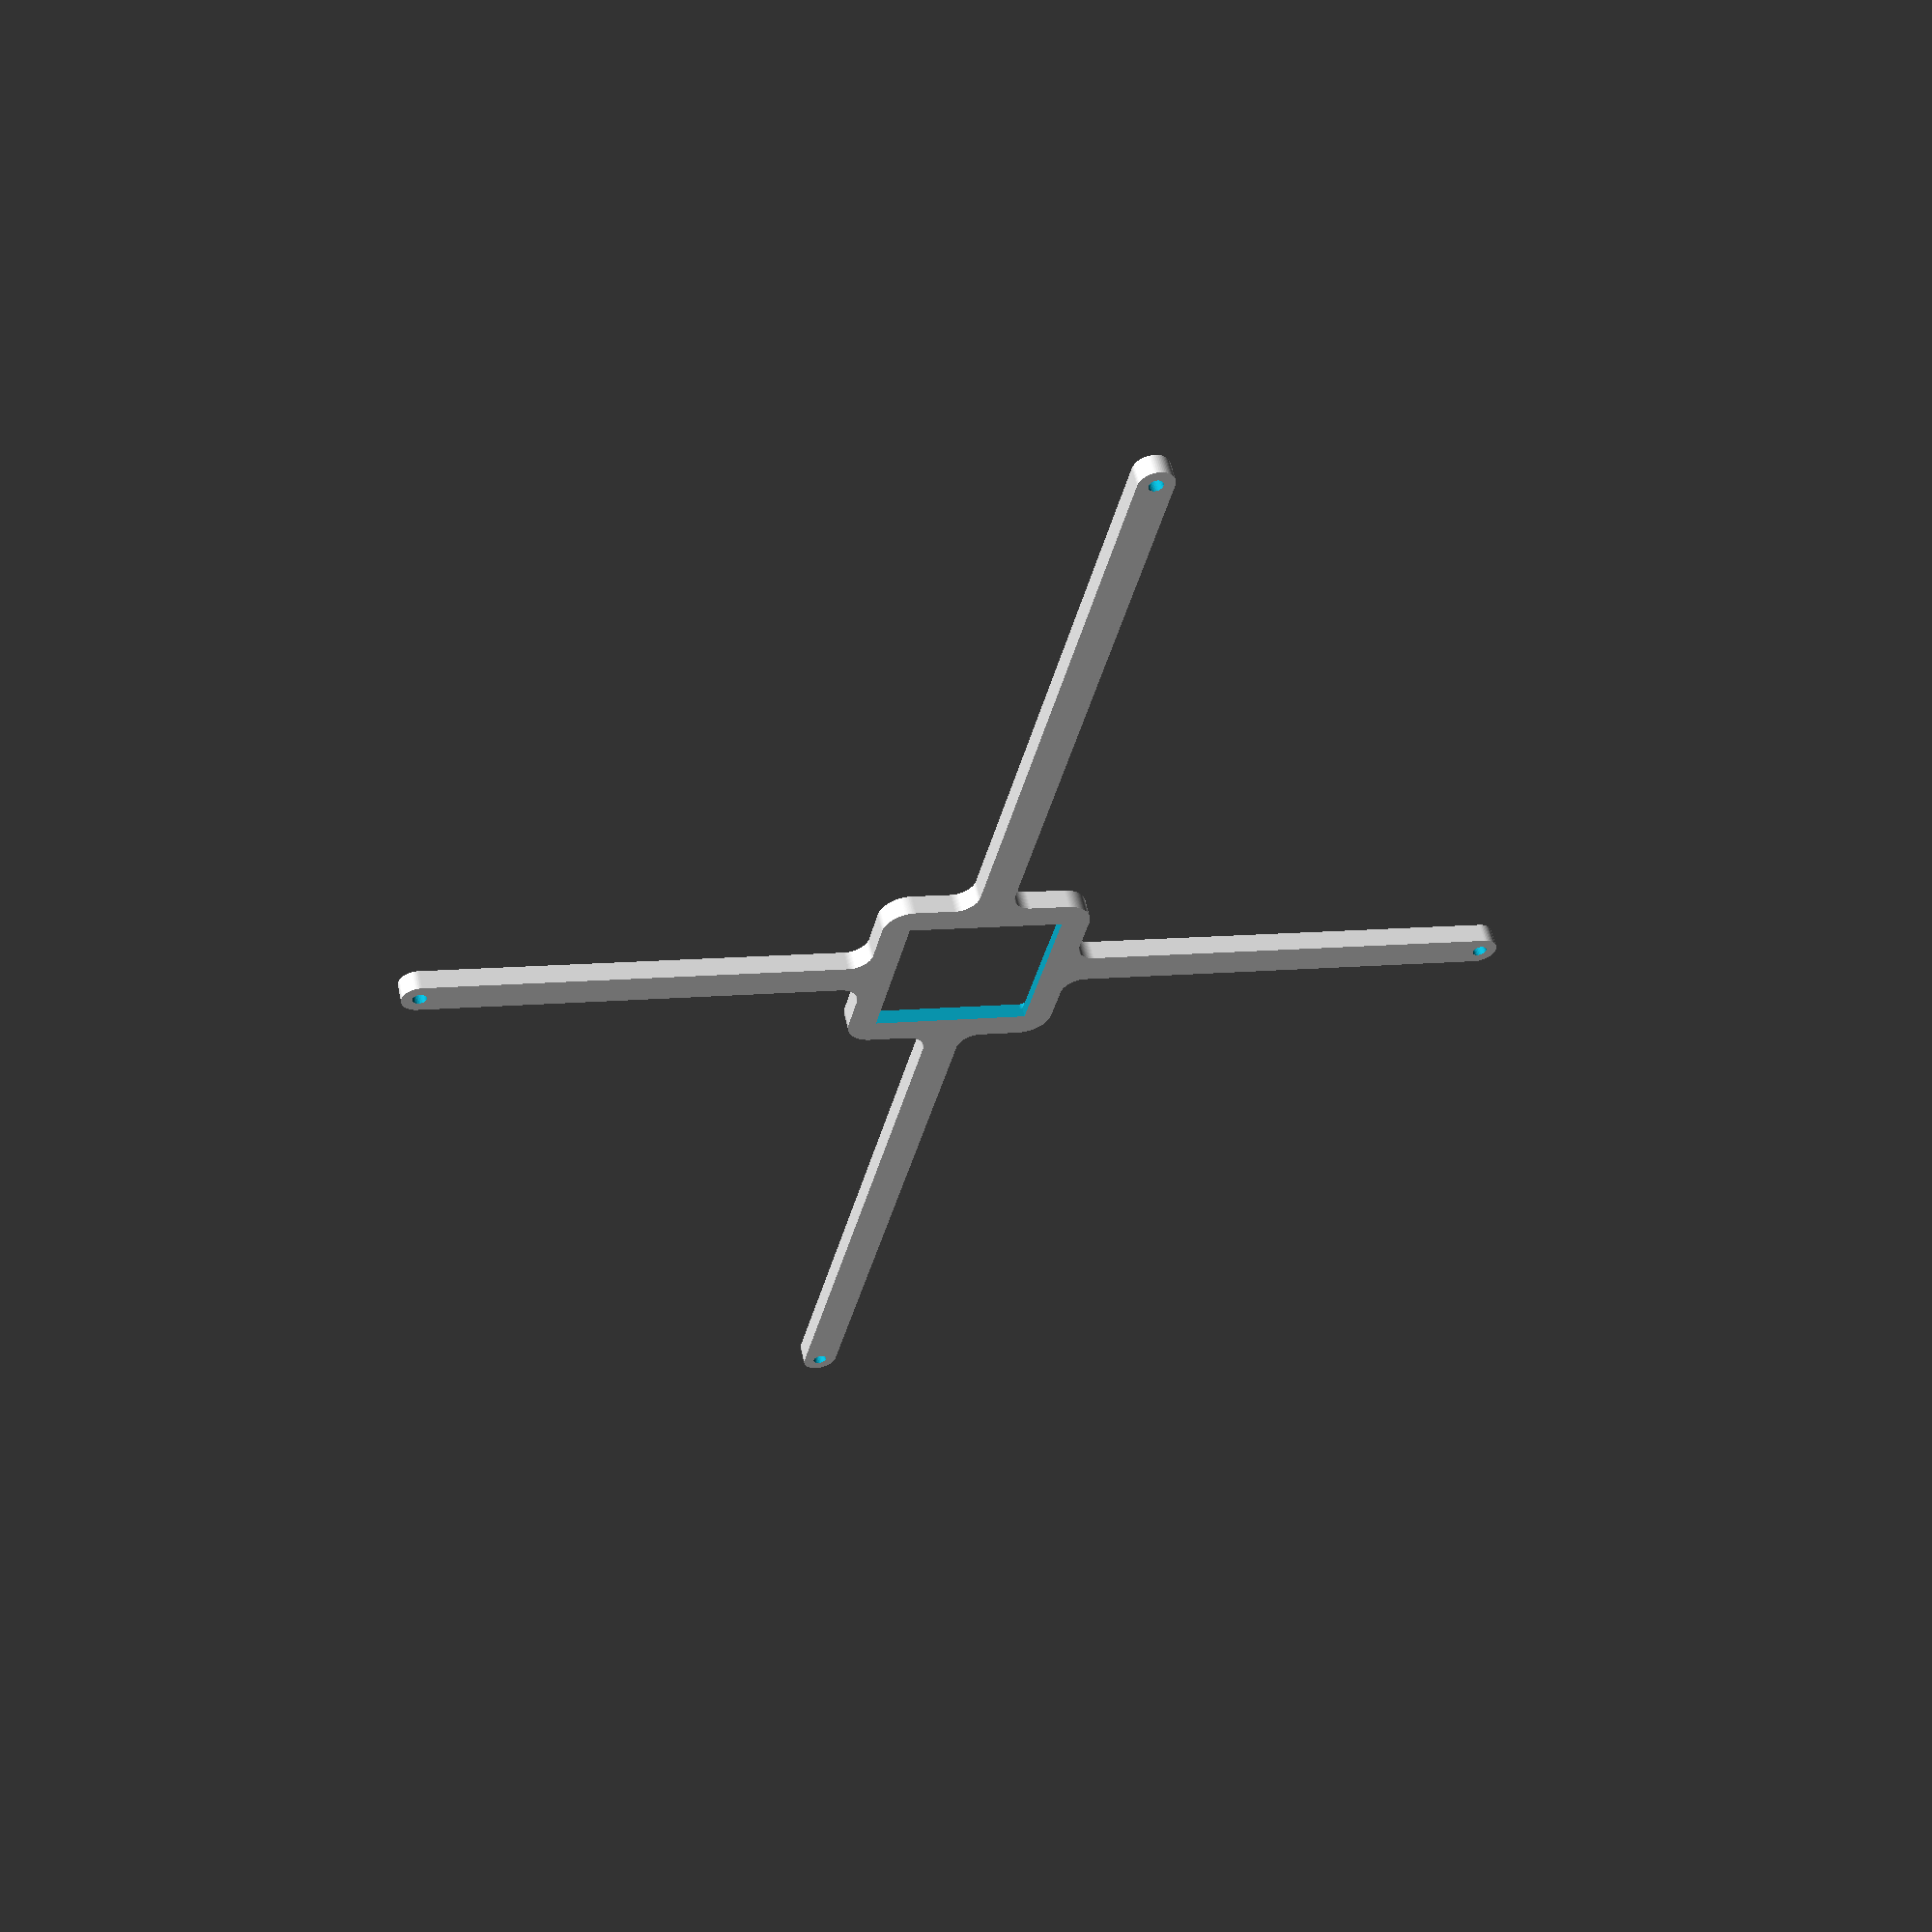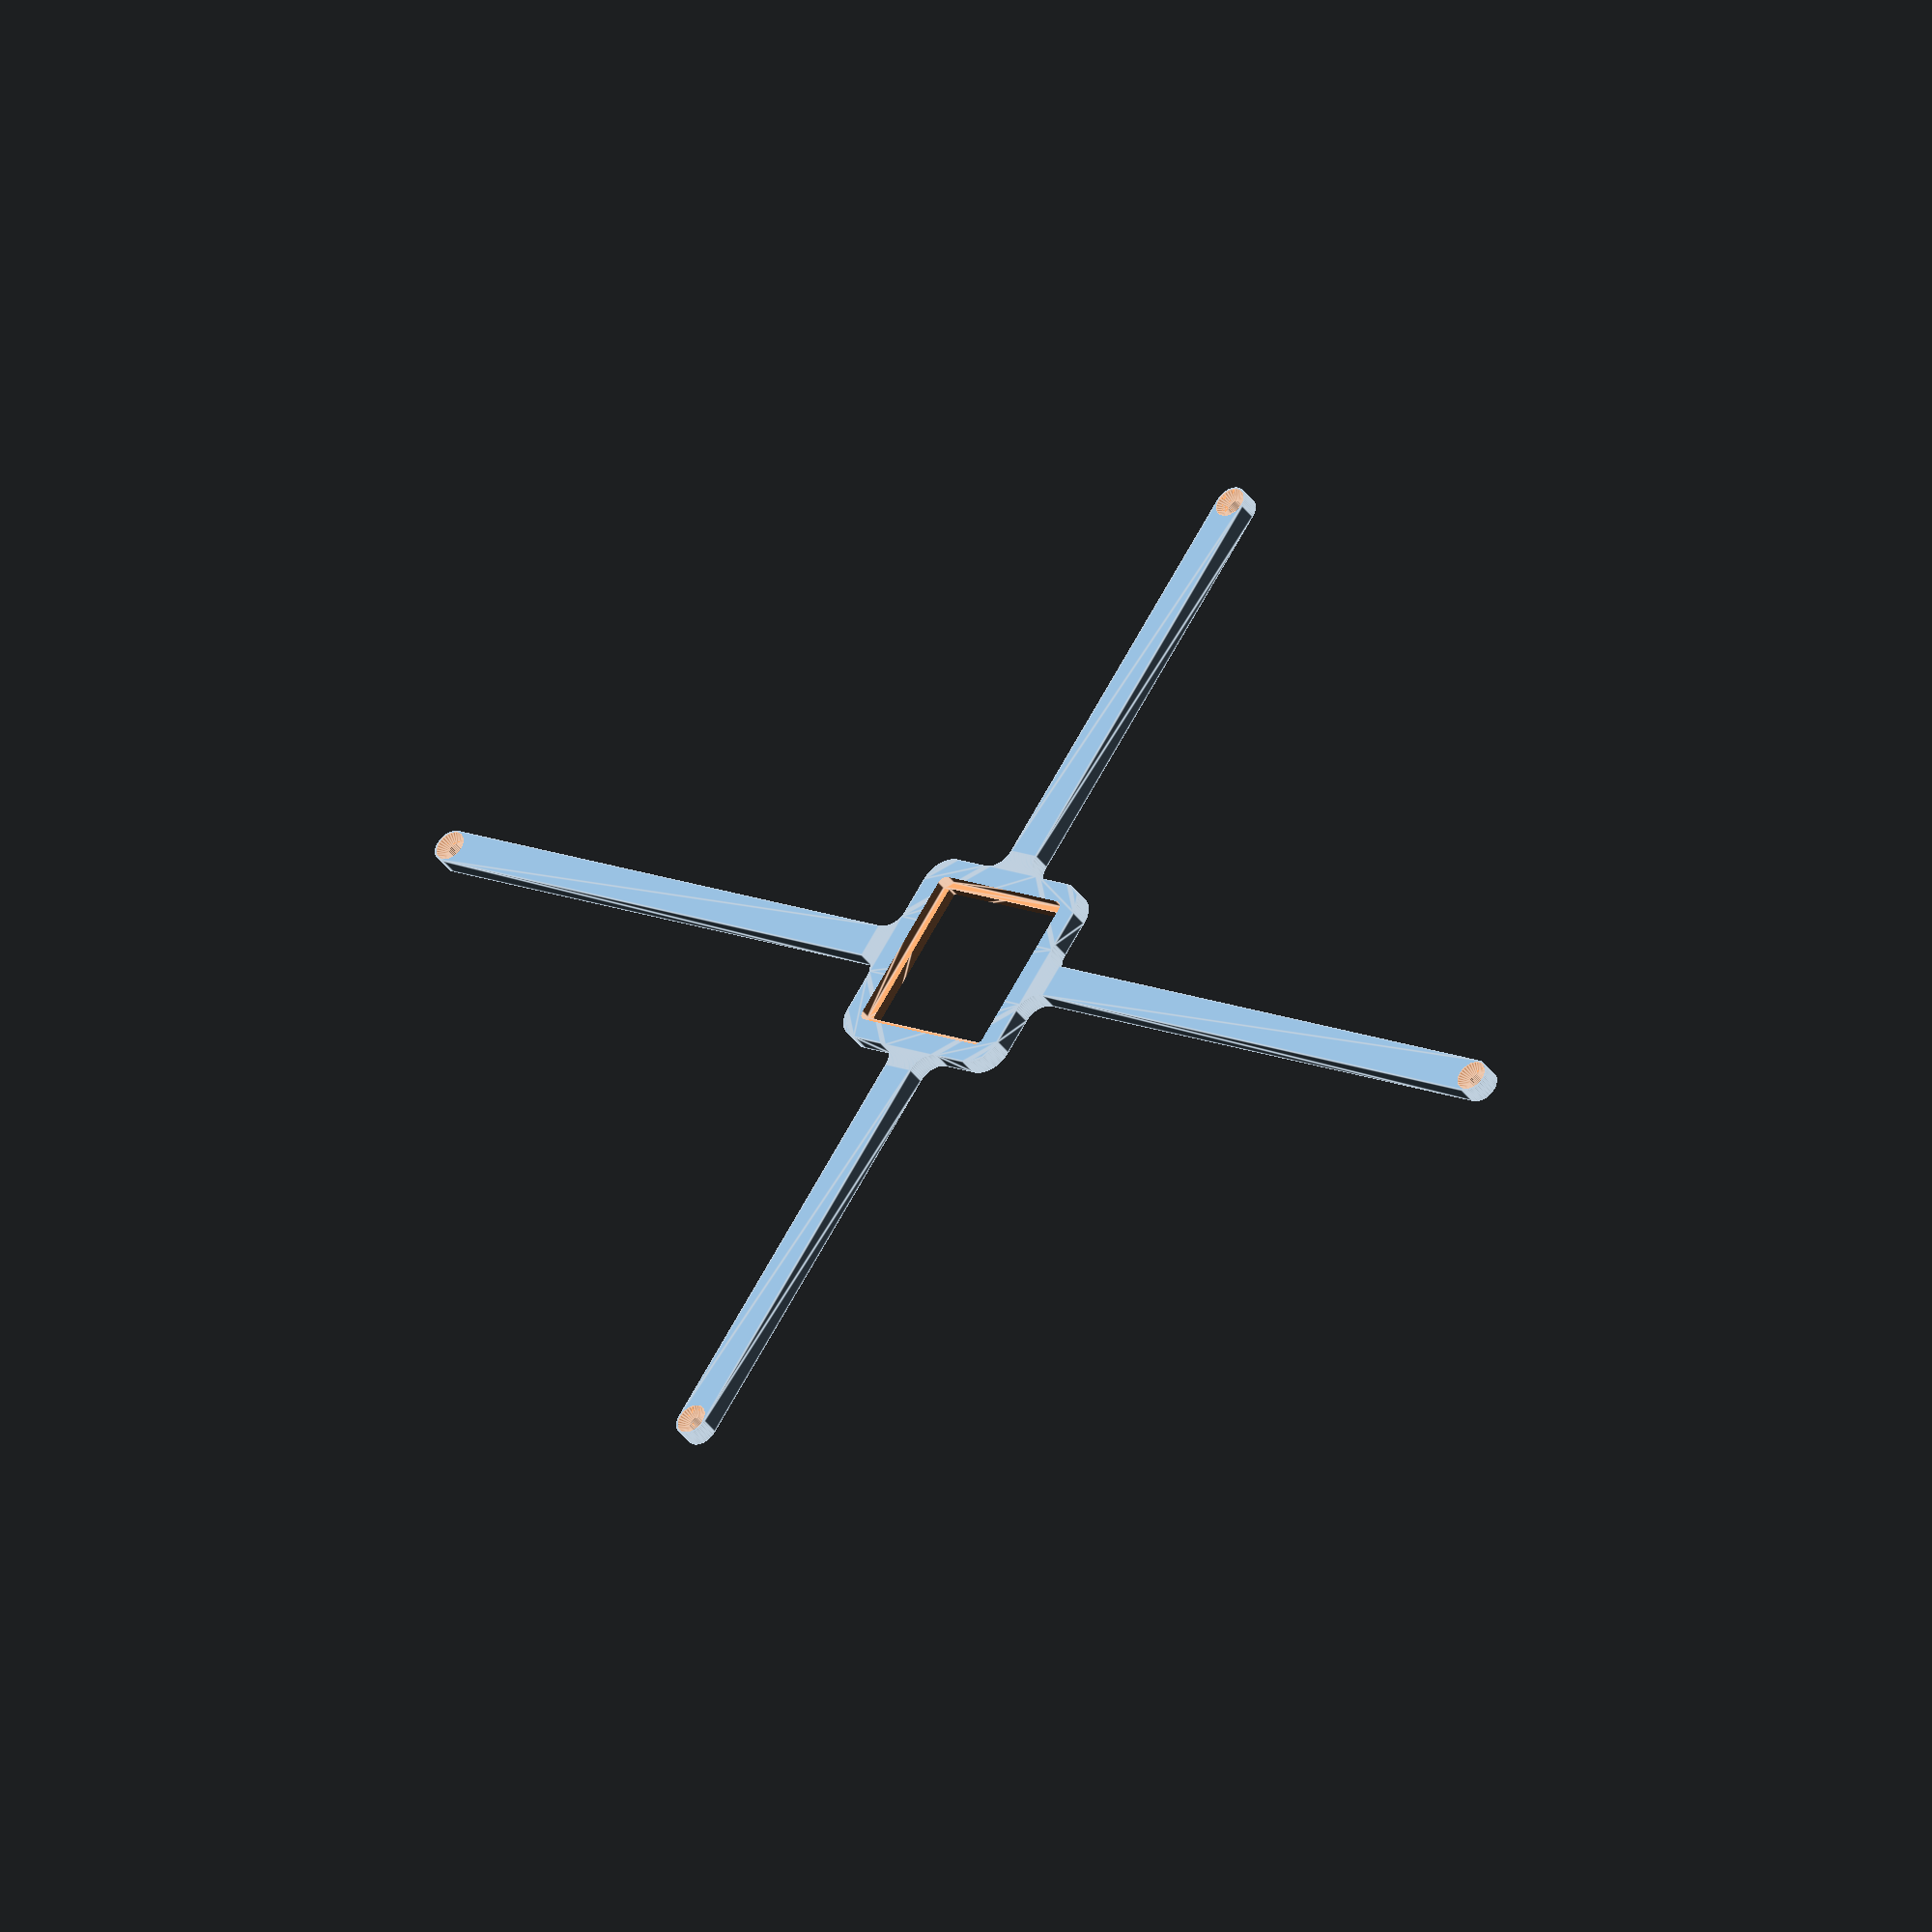
<openscad>
// Generated by SolidPython <Unknown> on 2023-10-17 15:18:50


scale(v = 0.0000010000) {
	translate(v = [-80000000, -60000000, 0]) {
		difference() {
			linear_extrude(convexity = 10, height = 2850000) {
				polygon(points = [[82443074.0144259781, -43023201.0318284333], [82443017.3056575358, -43023439.8212258965], [82401296.7346810699, -43189997.6769505814], [82401234.1828070730, -43190235.0027262941], [82391554.2985260934, -43225213.6099665537], [82391411.8196740746, -43225683.2997957915], [82380027.2763291746, -43260144.8043622524], [82379947.4351750761, -43260376.8854921907], [82322102.2354336828, -43422043.3885566816], [82322016.7227701992, -43422273.4403881058], [82308954.9467234313, -43456134.8214978799], [82308767.1162921190, -43456588.2842725813], [82294059.5745060146, -43489767.9668927714], [82293957.3698802143, -43489991.1046870202], [82220544.6222687662, -43645209.3182909861], [82220436.9723494798, -43645429.8806532323], [82204119.0965806693, -43677847.9320216924], [82203887.7234798074, -43678280.8006474450], [82185998.8249198943, -43709859.1228397787], [82185875.2411088049, -43710071.1683594137], [82097601.9505184740, -43857346.2562545687], [82097473.2000709772, -43857555.2050115094], [82078056.3746436983, -43888217.7230831385], [82077783.6871227175, -43888625.8287984431], [82056885.7116613090, -43918298.6740575358], [82056741.9388445914, -43918497.5851882845], [81954458.2253186256, -44056411.2077698335], [81954309.6142800897, -44056606.5306307077], [81931980.8338376880, -44085218.2185942903], [81931669.4580264837, -44085597.6311180294], [81907963.6645915210, -44113079.2337229922], [81907801.0873800069, -44113263.0948419198], [81792491.9989931881, -44240487.0685335770], [81792324.9585691541, -44240666.8844324797], [81767299.2614739388, -44266952.1960916445], [81766952.1960917860, -44267299.2614737898], [81740666.8844323158, -44292324.9585693032], [81740487.0685334206, -44292491.9989933372], [81613263.0948421210, -44407801.0873798132], [81613079.2337231934, -44407963.6645913273], [81585597.6311179549, -44431669.4580265358], [81585218.2185942233, -44431980.8338377401], [81556606.5306308419, -44454309.6142799854], [81556411.2077699602, -44454458.2253185213], [81418497.5851881951, -44556741.9388446361], [81418298.6740574539, -44556885.7116613463], [81388625.8287982792, -44577783.6871228144], [81388217.7230829597, -44578056.3746437952], [81357555.2050117552, -44597473.2000708058], [81357346.2562548220, -44597601.9505183101], [81210071.1683592349, -44685875.2411089092], [81209859.1228395998, -44685998.8249199986], [81178280.8006476611, -44703887.7234796882], [81177847.9320219010, -44704119.0965805575], [81145429.8806528449, -44720436.9723496586], [81145209.3182906061, -44720544.6222689375], [80989991.1046868563, -44793957.3698802963], [80989767.9668926001, -44794059.5745060965], [80956588.2842727005, -44808767.1162920743], [80956134.8214980066, -44808954.9467233866], [80922273.4403880984, -44822016.7227702066], [80922043.3885566741, -44822102.2354336828], [80760376.8854922056, -44879947.4351750612], [80760144.8043622673, -44880027.2763291672], [80725683.2997957766, -44891411.8196740821], [80725213.6099665314, -44891554.2985261008], [80690235.0027262717, -44901234.1828070804], [80689997.6769505590, -44901296.7346810773], [80523439.8212257773, -44943017.3056575581], [80523201.0318283141, -44943074.0144259930], [80487789.5884431005, -44951025.9199539050], [80487308.1949291378, -44951121.6750774086], [80451549.2246673852, -44957326.4450154006], [80451306.9105243385, -44957365.4336911589], [80281461.7453399748, -44982559.5839973986], [80281218.5473474115, -44982592.6142437384], [80245198.1967007965, -44987035.3007575125], [80244709.7355847955, -44987083.4099783152], [80208514.7807330787, -44989753.3102469370], [80208269.8118403554, -44989768.3602422029], [80036773.0389834344, -44998193.4564382955], [80036527.7745253891, -44998202.4900632054], [80000245.4122852236, -44999093.1720630601], [79999754.5877147764, -44999093.1720630601], [79963472.2254746109, -44998202.4900632054], [79963226.9610165656, -44998193.4564382955], [79791730.1881596446, -44989768.3602422029], [79791485.2192669213, -44989753.3102469370], [79755290.2644152045, -44987083.4099783152], [79754801.8032992035, -44987035.3007575125], [79718781.4526525885, -44982592.6142437384], [79718538.2546600252, -44982559.5839973986], [79548693.0894756615, -44957365.4336911589], [79548450.7753326148, -44957326.4450154006], [79512691.8050708622, -44951121.6750774086], [79512210.4115568995, -44951025.9199539050], [79476798.9681716859, -44943074.0144259930], [79476560.1787742227, -44943017.3056575581], [79310002.3230494410, -44901296.7346810773], [79309764.9972737283, -44901234.1828070804], [79274786.3900334686, -44891554.2985261008], [79274316.7002042234, -44891411.8196740821], [79239855.1956377327, -44880027.2763291672], [79239623.1145077944, -44879947.4351750612], [79077956.6114433259, -44822102.2354336828], [79077726.5596119016, -44822016.7227702066], [79043865.1785019934, -44808954.9467233866], [79043411.7157272995, -44808767.1162920743], [79010232.0331073999, -44794059.5745060965], [79010008.8953131437, -44793957.3698802963], [78854790.6817093939, -44720544.6222689375], [78854570.1193471551, -44720436.9723496586], [78822152.0679780990, -44704119.0965805575], [78821719.1993523389, -44703887.7234796882], [78790140.8771604002, -44685998.8249199986], [78789928.8316407651, -44685875.2411089092], [78642653.7437451780, -44597601.9505183101], [78642444.7949882448, -44597473.2000708058], [78611782.2769170403, -44578056.3746437952], [78611374.1712017208, -44577783.6871228144], [78581701.3259425461, -44556885.7116613463], [78581502.4148118049, -44556741.9388446361], [78443588.7922300398, -44454458.2253185213], [78443393.4693691581, -44454309.6142799854], [78414781.7814057767, -44431980.8338377401], [78414402.3688820451, -44431669.4580265358], [78386920.7662768066, -44407963.6645913273], [78386736.9051578790, -44407801.0873798132], [78259512.9314665794, -44292491.9989933372], [78259333.1155676842, -44292324.9585693032], [78233047.8039082140, -44267299.2614737898], [78232700.7385260612, -44266952.1960916445], [78207675.0414308459, -44240666.8844324797], [78207508.0010068119, -44240487.0685335770], [78092198.9126199931, -44113263.0948419198], [78092036.3354084790, -44113079.2337229922], [78068330.5419735163, -44085597.6311180294], [78068019.1661623120, -44085218.2185942903], [78045690.3857199103, -44056606.5306307077], [78045541.7746813744, -44056411.2077698335], [77943258.0611553192, -43918497.5851881728], [77943114.2883386016, -43918298.6740574241], [77922216.3128773868, -43888625.8287985846], [77921943.6253564209, -43888217.7230832800], [77902526.7999291420, -43857555.2050116658], [77902398.0494816303, -43857346.2562547252], [77814124.7588910460, -43710071.1683591381], [77814001.1750799567, -43709859.1228395030], [77796112.2765202969, -43678280.8006476313], [77795880.9034194350, -43677847.9320218787], [77779563.0276504606, -43645429.8806530833], [77779455.3777311742, -43645209.3182908371], [77706042.6301197857, -43489991.1046870127], [77705940.4254939854, -43489767.9668927640], [77691232.8837078214, -43456588.2842724472], [77691045.0532765090, -43456134.8214977458], [77677983.2772299200, -43422273.4403884262], [77677897.7645664364, -43422043.3885570019], [77620052.5648249239, -43260376.8854921907], [77619972.7236708254, -43260144.8043622524], [77608588.1803259254, -43225683.2997957915], [77608445.7014739066, -43225213.6099665537], [77598765.8171929270, -43190235.0027262941], [77598703.2653189301, -43189997.6769505814], [77556982.6943424642, -43023439.8212258965], [77556925.9855740219, -43023201.0318284333], [77548974.0800460577, -42987789.5884429887], [77548878.3249225616, -42987308.1949290186], [77542673.5549845845, -42951549.2246673331], [77542634.5663088262, -42951306.9105242863], [77517440.4160026163, -42781461.7453400791], [77517407.3857562691, -42781218.5473475158], [77512964.6992424577, -42745198.1967006028], [77512916.5900216699, -42744709.7355846092], [77510246.6897530854, -42708514.7807334065], [77510231.6397578120, -42708269.8118406832], [77501806.5435616970, -42536773.0389833674], [77501797.5099367946, -42536527.7745253220], [77500003.0118130445, -42463428.0251464844], [77500000.0000000000, -42463182.6128612533], [77500000.0000000000, 42009877.2753764689], [77496395.4049620181, 42156712.1984118074], [77485599.3345365524, 42303070.9542869031], [77467634.7846824080, 42448723.6765637919], [77442545.0335738510, 42593319.4750754833], [77410390.5246187001, 42736510.0058795586], [77371248.7208456397, 42877950.3104441836], [77325213.9182882011, 43017299.6466877759], [77272397.0188180208, 43154222.3098534271], [77212925.2629720420, 43288388.4412527084], [77146941.9234194309, 43419474.8229230568], [77074605.9598043710, 43547165.6562898159], [76996091.6357991248, 43671153.3229508474], [76911588.0992873758, 43791139.1257569417], [76821298.9266901761, 43906834.0083997399], [76725441.6325327456, 44017959.2517732158], [76624247.1454326659, 44124247.1454328224], [76517959.2517732978, 44225441.6325326711], [76406834.0083997250, 44321298.9266901836], [76291139.1257567704, 44411588.0992875099], [76171153.3229508549, 44496091.6357991174], [76047165.6562899947, 44574605.9598042667], [75919474.8229231089, 44646941.9234194085], [75788388.4412525743, 44712925.2629721016], [75654222.3098534793, 44772397.0188179985], [75517299.6466877759, 44825213.9182882160], [75377950.3104441464, 44871248.7208456621], [75236510.0058794469, 44910390.5246187225], [75093319.4750756323, 44942545.0335738286], [74948723.6765636504, 44967634.7846824378], [74803070.9542872012, 44985599.3345365226], [74656712.1984118074, 44996395.4049620032], [74509877.2753761709, 45000000.0000000000], [69013300.9899273217, 45000000.0000000000], [69013212.3184041828, 45000000.3931396753], [68986789.7662412971, 45000234.6951455474], [68986701.1016902328, 45000235.8745336756], [68898051.5960894525, 45001808.1973161548], [68897886.9719135761, 45001812.4733392596], [68848846.1330662370, 45003490.4564678967], [68848681.6016279310, 45003497.4428452775], [68754763.1041445434, 45008260.4499668851], [68754541.8450273722, 45008274.1312558353], [68688668.0653882176, 45013080.8464661017], [68688447.1639079750, 45013099.4290017039], [68557649.6645388752, 45025563.7763290256], [68557397.7843155116, 45025591.0030400977], [68482464.3999394625, 45034652.5374042317], [68482213.2902771831, 45034686.1361873150], [68342813.5959237516, 45055138.6251373291], [68342657.1165787876, 45055162.8505779654], [68296089.2873060256, 45062750.2734725252], [68295933.2111598551, 45062776.9735469148], [68292821.8936998248, 45063334.6180873141], [68292666.2598848790, 45063363.7861010358], [68246362.0268685520, 45072421.9158240855], [68246206.8744063973, 45072453.5444639474], [68103733.7854402363, 45102674.2238629535], [68103517.4517402500, 45102722.6232932433], [68039225.7393421084, 45117856.5280117169], [68039010.5316591859, 45117909.7109771594], [67942454.3591278940, 45142909.8361516148], [67942331.9302928746, 45142942.3639749214], [67905912.4663248360, 45152865.9425571635], [67905790.4593549073, 45152900.0186223984], [67898184.3649533242, 45155076.3974369094], [67898032.4805241525, 45155121.1610108837], [67852882.2153377980, 45168817.3379547149], [67852731.0587291569, 45168864.5008325055], [67718570.2238048017, 45211892.9735300541], [67718329.9797025174, 45211973.3956167400], [67647063.8003070056, 45236838.1331644878], [67646825.6706147194, 45236924.6154769510], [67528350.4573701173, 45281658.3348234594], [67528114.5949312598, 45281750.8218530789], [67458199.2634555995, 45310193.2184414044], [67457965.8196583092, 45310291.6508254260], [67337554.4964661747, 45362869.7740548626], [67337352.3338634372, 45362960.7303996235], [67277423.1092181355, 45390726.6697591096], [67277223.0125013590, 45390822.0850542039], [67200471.7752126753, 45428470.3643143103], [67200273.8427149653, 45428570.1916700229], [67141634.1746219546, 45458965.0708597153], [67141438.5036128014, 45459069.2612181008], [67026156.5081757680, 45522104.2302717417], [67025935.7778898478, 45522228.5809114352], [66960648.6280998811, 45560106.1675723568], [66960431.1187909916, 45560236.0700021312], [66852537.3920986131, 45626541.6168305948], [66852323.2433749810, 45626676.9876726493], [66789038.3574551120, 45667812.6985957325], [66788827.7067679614, 45667953.4509623796], [66684430.7817368656, 45739638.6226764992], [66684223.7642922178, 45739784.6662259102], [66623103.5936376974, 45784072.9066307172], [66622900.3423095718, 45784224.1476249248], [66510942.3242856860, 45869757.6573763937], [66510817.2637537941, 45869854.7785416469], [66473783.0310300067, 45899088.2750110328], [66473659.5239782557, 45899187.3641907647], [66471209.7800746560, 45901184.8672775030], [66471087.8574694991, 45901285.8996274322], [66434997.8361501396, 45931677.3798555359], [66434877.5285608545, 45931780.3300441504], [66328557.9114380777, 46024228.7919313237], [66328368.8521643430, 46024397.4381045103], [66272683.7947420254, 46075351.3180243373], [66272499.0684074089, 46075524.6994593665], [66177843.7517311051, 46166649.4316691980], [66177685.7629356608, 46166804.9383092895], [66131130.2613367438, 46213656.2416625246], [66130975.7584471405, 46213815.2121997550], [66072077.5671826825, 46275776.0742199346], [66071926.6261259392, 46275938.4305317625], [66027493.4535450116, 46324807.1580525488], [66027346.1484977528, 46324972.8203525841], [65931780.3300443590, 46434877.5285606012], [65931677.3798557445, 46434997.8361498863], [65901285.8996274620, 46471087.8574694619], [65901184.8672775403, 46471209.7800746039], [65899187.3641911894, 46473659.5239777192], [65899088.2750114501, 46473783.0310294852], [65869854.7785417810, 46510817.2637536302], [65869757.6573765278, 46510942.3242855221], [65784224.1476248801, 46622900.3423096389], [65784072.9066306725, 46623103.5936377570], [65739784.6662256569, 46684223.7642925605], [65739638.6226762384, 46684430.7817372158], [65667953.4509620890, 46788827.7067683861], [65667812.6985954493, 46789038.3574555367], [65626676.9876727387, 46852323.2433748320], [65626541.6168306842, 46852537.3920984641], [65560236.0700023174, 46960431.1187906638], [65560106.1675725430, 46960648.6280995533], [65522228.5809115916, 47025935.7778895646], [65522104.2302718982, 47026156.5081754848], [65459069.2612181753, 47141438.5036126524], [65458965.0708597898, 47141634.1746217981], [65428570.1916697845, 47200273.8427153975], [65428470.3643140718, 47200471.7752131149], [65390822.0850543976, 47277223.0125009194], [65390726.6697593033, 47277423.1092176959], [65362960.7303998545, 47337352.3338629305], [65362869.7740550935, 47337554.4964656755], [65304588.0917769969, 47471027.7748926729], [65304525.8786162287, 47471173.3845764324], [65286332.1957608089, 47514706.3791144714], [65286272.2959614173, 47514852.9556180686], [65285099.7628370151, 47517788.3312068805], [65285042.1914174706, 47517935.8377797157], [65268236.0483993664, 47562023.0838505104], [65268180.8197943568, 47562171.4835087433], [65218464.2893209532, 47699066.1040764824], [65218390.9304780290, 47699275.2959854230], [65197226.2297901586, 47761841.3794477284], [65197157.5260893628, 47762052.1460866854], [65167298.9985110611, 47857218.1539028287], [65167261.8426139578, 47857339.2584784850], [65156418.8448771611, 47893495.6433594003], [65156383.2260381430, 47893617.2088859379], [65154206.8472235799, 47901223.3032876924], [65154164.4941768274, 47901375.8774559051], [65141904.8107494935, 47946937.1754131988], [65141864.8788489997, 47947090.4010660723], [65107414.4918422028, 48083705.7366814241], [65107355.6611004397, 48083952.1588487327], [65090759.7337806374, 48157584.3440356553], [65090707.1644614786, 48157832.1774623692], [65066001.0545791537, 48282038.0144198164], [65065954.7804241851, 48282287.1000341997], [65053109.5628375188, 48356665.3487646952], [65053069.6135477722, 48356915.5266913101], [65034686.1361873224, 48482213.2902771011], [65034652.5374042392, 48482464.3999393806], [65025591.0030401573, 48557397.7843149230], [65025563.7763290852, 48557649.6645382792], [65013099.4290016741, 48688447.1639083996], [65013080.8464660719, 48688668.0653886348], [65008274.1312557980, 48754541.8450278640], [65008260.4499668479, 48754763.1041450426], [65003497.4428452626, 48848681.6016281843], [65003490.4564678818, 48848846.1330664828], [65001812.4733392596, 48897886.9719133154], [65001808.1973161548, 48898051.5960891992], [65000235.8745336756, 48986701.1016902402], [65000234.6951455474, 48986789.7662413120], [65000000.3931396753, 49013212.3184041902], [65000000.0000000000, 49013300.9899273217], [65000000.0000000000, 54509877.2753761709], [64996395.4049620032, 54656712.1984118074], [64985599.3345365226, 54803070.9542872086], [64967634.7846824378, 54948723.6765636429], [64942545.0335738286, 55093319.4750756249], [64910390.5246187299, 55236510.0058794096], [64871248.7208456472, 55377950.3104441836], [64825213.9182882160, 55517299.6466877759], [64772397.0188180208, 55654222.3098534197], [64712925.2629720494, 55788388.4412527084], [64646941.9234194458, 55919474.8229230568], [64574605.9598043039, 56047165.6562899277], [64496091.6357991174, 56171153.3229508474], [64411588.0992874578, 56291139.1257568449], [64321298.9266901836, 56406834.0083997399], [64225441.6325327381, 56517959.2517732158], [64124247.1454327479, 56624247.1454327479], [64017959.2517732158, 56725441.6325327381], [63906834.0083997399, 56821298.9266901836], [63791139.1257568449, 56911588.0992874578], [63671153.3229508474, 56996091.6357991174], [63547165.6562899277, 57074605.9598043039], [63419474.8229230568, 57146941.9234194458], [63288388.4412527084, 57212925.2629720494], [63154222.3098534197, 57272397.0188180208], [63017299.6466877759, 57325213.9182882160], [62877950.3104441836, 57371248.7208456472], [62736510.0058794096, 57410390.5246187299], [62593319.4750756249, 57442545.0335738286], [62448723.6765636429, 57467634.7846824378], [62303070.9542872086, 57485599.3345365226], [62156712.1984118074, 57496395.4049620032], [62009877.2753761709, 57500000.0000000000], [2536817.3871386712, 57500000.0000000000], [2536571.9748534421, 57500003.0118130371], [2463472.2254746025, 57501797.5099367946], [2463226.9610165572, 57501806.5435617045], [2291730.1881596930, 57510231.6397577971], [2291485.2192669720, 57510246.6897530630], [2255290.2644152408, 57512916.5900216773], [2254801.8032992440, 57512964.6992424801], [2218781.4526528097, 57517407.3857562393], [2218538.2546602483, 57517440.4160025790], [2048693.0894754922, 57542634.5663088784], [2048450.7753324434, 57542673.5549846366], [2012691.8050708696, 57548878.3249225989], [2012210.4115569051, 57548974.0800461024], [1976798.9681716824, 57556925.9855740070], [1976560.1787742169, 57556982.6943424419], [1810002.3230493953, 57598703.2653189376], [1809764.9972736808, 57598765.8171929345], [1774786.3900334109, 57608445.7014739141], [1774316.7002041684, 57608588.1803259328], [1739855.1956376487, 57619972.7236708626], [1739623.1145077164, 57620052.5648249686], [1577956.6114434316, 57677897.7645662799], [1577726.5596120039, 57677983.2772297561], [1543865.1785021741, 57691045.0532765463], [1543411.7157274750, 57691232.8837078586], [1510232.0331073429, 57705940.4254939333], [1510008.8953130888, 57706042.6301197335], [1354790.6817090588, 57779455.3777312189], [1354570.1193468166, 57779563.0276504979], [1322152.0679782326, 57795880.9034193605], [1321719.1993524795, 57796112.2765202299], [1290140.8771604423, 57814001.1750799865], [1289928.8316408084, 57814124.7588910758], [1142653.7437452122, 57902398.0494816750], [1142444.7949882729, 57902526.7999291793], [1111782.2769168948, 57921943.6253563017], [1111374.1712015891, 57922216.3128772825], [1081701.3259426013, 57943114.2883386090], [1081502.4148118543, 57943258.0611553192], [943588.7922300631, 58045541.7746814638], [943393.4693691811, 58045690.3857199997], [914781.7814057618, 58068019.1661622822], [914402.3688820312, 58068330.5419734865], [886920.7662768660, 58092036.3354086205], [886736.9051579329, 58092198.9126201347], [759512.9314666259, 58207508.0010066181], [759333.1155677259, 58207675.0414306521], [733047.8039082945, 58232700.7385261282], [732700.7385261500, 58233047.8039082736], [707675.0414307266, 58259333.1155676469], [707508.0010066917, 58259512.9314665496], [592198.9126202191, 58386736.9051578492], [592036.3354087039, 58386920.7662767768], [568330.5419733555, 58414402.3688821867], [568019.1661621548, 58414781.7814059183], [545690.3857199233, 58443393.4693692699], [545541.7746813825, 58443588.7922301516], [443258.0611553856, 58581502.4148117453], [443114.2883386755, 58581701.3259424940], [422216.3128773170, 58611374.1712015271], [421943.6253563369, 58611782.2769168317], [402526.7999290604, 58642444.7949884534], [402398.0494815543, 58642653.7437453941], [314124.7588911513, 58789928.8316406682], [314001.1750800670, 58790140.8771603033], [296112.2765202507, 58821719.1993524507], [295880.9034193826, 58822152.0679782033], [279563.0276504187, 58854570.1193469837], [279455.3777311395, 58854790.6817092299], [206042.6301197564, 59010008.8953130543], [205940.4254939558, 59010232.0331073031], [191232.8837078973, 59043411.7157273814], [191045.0532765847, 59043865.1785020828], [177983.2772298265, 59077726.5596118346], [177897.7645663439, 59077956.6114432588], [120052.5648249138, 59239623.1145078689], [119972.7236708136, 59239855.1956378073], [108588.1803259197, 59274316.7002042308], [108445.7014738958, 59274786.3900334686], [98765.8171929452, 59309764.9972736090], [98703.2653189541, 59310002.3230493292], [56982.6943424438, 59476560.1787742227], [56925.9855740039, 59476798.9681716859], [48974.0800460897, 59512210.4115569293], [48878.3249225857, 59512691.8050708920], [42673.5549846191, 59548450.7753324807], [42634.5663088607, 59548693.0894755274], [17440.4160025720, 59718538.2546602488], [17407.3857562327, 59718781.4526528120], [12964.6992424766, 59754801.8032992259], [12916.5900216767, 59755290.2644152194], [10246.6897530624, 59791485.2192668915], [10231.6397577975, 59791730.1881596148], [1806.5435617077, 59963226.9610165209], [1797.5099367974, 59963472.2254745662], [906.8279369439, 59999754.5877147540], [906.8279369439, 60000245.4122852162], [1797.5099367986, 60036527.7745254487], [1806.5435617089, 60036773.0389834940], [10231.6397577994, 60208269.8118404225], [10246.6897530642, 60208514.7807331458], [12916.5900216753, 60244709.7355847731], [12964.6992424751, 60245198.1967007667], [17407.3857562377, 60281218.5473472401], [17440.4160025770, 60281461.7453398034], [42634.5663088542, 60451306.9105244428], [42673.5549846127, 60451549.2246674895], [48878.3249225832, 60487308.1949291006], [48974.0800460873, 60487789.5884430632], [56925.9855740142, 60523201.0318283588], [56982.6943424540, 60523439.8212258220], [98703.2653189415, 60689997.6769506261], [98765.8171929326, 60690235.0027263463], [108445.7014739000, 60725213.6099665463], [108588.1803259240, 60725683.2997957841], [119972.7236708041, 60760144.8043621629], [120052.5648249042, 60760376.8854921013], [177897.7645663715, 60922043.3885568231], [177983.2772298545, 60922273.4403882474], [191045.0532765673, 60956134.8214978725], [191232.8837078793, 60956588.2842725739], [205940.4254939014, 60989767.9668925777], [206042.6301197023, 60989991.1046868265], [279455.3777311791, 61145209.3182908446], [279563.0276504582, 61145429.8806530908], [295880.9034193837, 61177847.9320217967], [296112.2765202521, 61178280.8006475493], [314001.1750800397, 61209859.1228396446], [314124.7588911239, 61210071.1683592796], [402398.0494815796, 61357346.2562546432], [402526.7999290857, 61357555.2050115839], [421943.6253563520, 61388217.7230831906], [422216.3128773323, 61388625.8287984952], [443114.2883386753, 61418298.6740575060], [443258.0611553854, 61418497.5851882547], [545541.7746813822, 61556411.2077698484], [545690.3857199228, 61556606.5306307301], [568019.1661622113, 61585218.2185941562], [568330.5419734118, 61585597.6311178803], [592036.3354087054, 61613079.2337232307], [592198.9126202211, 61613263.0948421657], [707508.0010065405, 61740487.0685332939], [707675.0414305761, 61740666.8844321966], [732700.7385261048, 61766952.1960916743], [733047.8039082475, 61767299.2614738196], [759333.1155678505, 61792324.9585694671], [759512.9314667517, 61792491.9989935011], [886736.9051577168, 61907801.0873796716], [886920.7662766498, 61907963.6645911857], [914402.3688821865, 61931669.4580266401], [914781.7814059174, 61931980.8338378444], [943393.4693692435, 61954309.6142800525], [943588.7922301254, 61954458.2253185883], [1081502.4148116889, 62056741.9388445616], [1081701.3259424348, 62056885.7116612718], [1111374.1712015313, 62077783.6871226802], [1111782.2769168383, 62078056.3746436611], [1142444.7949883942, 62097473.2000708953], [1142653.7437453337, 62097601.9505183995], [1289928.8316407220, 62185875.2411088720], [1290140.8771603561, 62185998.8249199614], [1321719.1993525682, 62203887.7234798148], [1322152.0679783197, 62204119.0965806767], [1354570.1193469369, 62220436.9723495618], [1354790.6817091806, 62220544.6222688481], [1510008.8953129519, 62293957.3698802069], [1510232.0331072039, 62294059.5745060071], [1543411.7157274175, 62308767.1162921265], [1543865.1785021198, 62308954.9467234388], [1577726.5596116942, 62322016.7227701247], [1577956.6114431205, 62322102.2354336008], [1739623.1145080079, 62379947.4351751283], [1739855.1956379409, 62380027.2763292342], [1774316.7002042213, 62391411.8196740821], [1774786.3900334619, 62391554.2985261008], [1809764.9972735271, 62401234.1828070283], [1810002.3230492431, 62401296.7346810251], [1976560.1787743554, 62443017.3056575879], [1976798.9681718196, 62443074.0144260228], [2012210.4115568539, 62451025.9199538901], [2012691.8050708184, 62451121.6750773937], [2048450.7753324085, 62457326.4450153634], [2048693.0894754590, 62457365.4336911216], [2218538.2546602106, 62482559.5839974135], [2218781.4526527710, 62482592.6142437533], [2254801.8032992566, 62487035.3007575199], [2255290.2644152539, 62487083.4099783227], [2291485.2192669809, 62489753.3102469370], [2291730.1881597019, 62489768.3602422029], [2463226.9610165581, 62498193.4564382955], [2463472.2254746035, 62498202.4900632054], [2536571.9748534411, 62499996.9881869629], [2536817.3871386703, 62500000.0000000000], [62009877.2753761709, 62500000.0000000000], [62156712.1984118074, 62503604.5950379968], [62303070.9542872086, 62514400.6654634774], [62448723.6765636429, 62532365.2153175622], [62593319.4750756249, 62557454.9664261714], [62736510.0058794096, 62589609.4753812701], [62877950.3104441836, 62628751.2791543528], [63017299.6466877759, 62674786.0817117840], [63154222.3098534197, 62727602.9811819792], [63288388.4412527084, 62787074.7370279506], [63419474.8229230568, 62853058.0765805542], [63547165.6562899277, 62925394.0401956961], [63671153.3229508474, 63003908.3642008826], [63791139.1257568449, 63088411.9007125422], [63906834.0083997399, 63178701.0733098164], [64017959.2517732158, 63274558.3674672619], [64124247.1454327479, 63375752.8545672521], [64225441.6325327381, 63482040.7482267842], [64321298.9266901836, 63593165.9916002601], [64411588.0992874578, 63708860.8742431551], [64496091.6357991174, 63828846.6770491526], [64574605.9598043039, 63952834.3437100723], [64646941.9234194458, 64080525.1770769432], [64712925.2629720494, 64211611.5587472916], [64772397.0188180208, 64345777.6901465803], [64825213.9182882160, 64482700.3533122241], [64871248.7208456472, 64622049.6895558164], [64910390.5246187299, 64763489.9941205904], [64942545.0335738286, 64906680.5249243751], [64967634.7846824378, 65051276.3234363571], [64985599.3345365226, 65196929.0457127914], [64996395.4049620032, 65343287.8015881926], [65000000.0000000000, 65490122.7246238291], [65000000.0000000000, 70986699.0100726783], [65000000.3931396753, 70986787.6815958172], [65000234.6951455474, 71013210.2337587029], [65000235.8745336756, 71013298.8983097672], [65001808.1973161548, 71101948.4039107710], [65001812.4733392596, 71102113.0280866474], [65003490.4564678892, 71151153.8669335097], [65003497.4428452700, 71151318.3983718157], [65008260.4499668479, 71245236.8958549351], [65008274.1312557980, 71245458.1549721211], [65013080.8464660719, 71311331.9346113503], [65013099.4290016741, 71311552.8360915780], [65025563.7763290629, 71442350.3354614824], [65025591.0030401349, 71442602.2156848460], [65034652.5374042466, 71517535.6000606716], [65034686.1361873299, 71517786.7097229511], [65055138.6251373813, 71657186.4040766209], [65055162.8505780175, 71657342.8834215850], [65062750.2734723613, 71703910.7126930803], [65062776.9735467508, 71704066.7888392508], [65064172.6902580559, 71711854.0394237041], [65064195.8277680054, 71711978.5847350061], [65071325.3128022179, 71749046.4307831228], [65071350.0261177197, 71749170.6730101258], [65091427.5739260837, 71846869.1519485414], [65091474.6022232175, 71847085.7878501713], [65106201.0079992488, 71911472.0622259825], [65106252.8268672749, 71911687.6024299264], [65138379.8140164018, 72039089.3390438557], [65138444.8684202954, 72039334.1917858124], [65158748.9039658159, 72112031.3006659746], [65158820.1402767003, 72112274.4268240184], [65200145.7636584491, 72246969.5341679901], [65200193.4050585926, 72247120.5406392813], [65214744.9951429591, 72292002.4182216823], [65214795.0215846822, 72292152.6514154226], [65215817.3754373863, 72295143.6472987980], [65215869.7743777409, 72295293.0695475638], [65231835.1957810670, 72339691.6847134382], [65231889.9540822282, 72339840.2585531026], [65281658.3348233104, 72471649.5426295102], [65281750.8218529299, 72471885.4050683677], [65310193.2184408456, 72541800.7365430593], [65310291.6508248672, 72542034.1803403348], [65362869.7740549594, 72662445.5035340339], [65362960.7303997204, 72662647.6661367863], [65390726.6697591618, 72722576.8907819837], [65390822.0850542560, 72722776.9874987602], [65428470.3643142432, 72799528.2247872055], [65428570.1916699558, 72799726.1572849154], [65458965.0708601326, 72858365.8253788501], [65459069.2612185180, 72858561.4963880032], [65522104.2302715480, 72973843.4918238968], [65522228.5809112415, 72974064.2221098095], [65560106.1675725281, 73039351.3719003946], [65560236.0700023025, 73039568.8812092841], [65634004.1301595122, 73159605.7605041713], [65634088.1008633152, 73159740.0049762279], [65659424.9185356870, 73199541.7308125049], [65659511.0043197051, 73199674.6288755834], [65661250.4223838374, 73202313.8879705518], [65661338.6016640738, 73202445.4063035399], [65687922.9861383587, 73241424.9164524674], [65688013.2368059158, 73241555.0220802575], [65769231.1982731745, 73356682.0033893585], [65769379.8523679078, 73356887.1543114334], [65814438.7405883223, 73417441.4282418787], [65814592.5440059751, 73417642.7475142628], [65895673.6251290664, 73521031.3546214104], [65895812.3504535556, 73521204.2651732862], [65937713.3329443559, 73572260.7732920796], [65937855.8570570797, 73572430.5662598014], [65993540.1867539808, 73637295.0463920534], [65993686.4396146536, 73637461.6383346915], [66037809.2079875693, 73686610.8058372289], [66037959.1177234650, 73686774.1148868352], [66127877.5530325770, 73782576.1022722125], [66128053.2606466860, 73782758.6174087226], [66181086.0750301555, 73836467.5002643317], [66181266.3498591632, 73836645.5056764334], [66282767.0687596723, 73934360.3108631819], [66282882.0075935498, 73934469.2223953754], [66317386.4044164941, 73966649.6249601990], [66317503.0533303022, 73966756.7029144466], [66323373.3749111593, 73972060.3451847732], [66323467.9064227864, 73972144.6699868441], [66351795.1805314720, 73997093.0228208005], [66351890.7726321816, 73997176.1433911473], [66427569.4337395951, 74062144.1429424286], [66427739.2267073318, 74062286.6670551598], [66478795.7348271236, 74104187.6495467722], [66478968.6453789920, 74104326.3748712540], [66582357.2524856254, 74185407.4559939355], [66582558.5717580020, 74185561.2594115883], [66643112.8456887454, 74230620.1476322263], [66643317.9966108352, 74230768.8017269522], [66758444.9779198244, 74311986.7631941289], [66758575.0835476071, 74312077.0138617009], [66797554.5936965421, 74338661.3983359933], [66797686.1120295525, 74338749.5776162297], [66800325.3711240366, 74340488.9956800342], [66800458.2691870853, 74340575.0814640373], [66840259.9950230941, 74365911.8991362453], [66840394.2394951507, 74365995.8698400557], [66960431.1187910363, 74439763.9299978912], [66960648.6280999258, 74439893.8324276656], [67025935.7778900564, 74477771.4190886766], [67026156.5081759766, 74477895.7697283626], [67141438.5036123395, 74540930.7387816608], [67141634.1746214777, 74541034.9291400611], [67200273.8427150995, 74571429.8083300889], [67200471.7752128243, 74571529.6356857866], [67277223.0125013590, 74609177.9149458110], [67277423.1092181355, 74609273.3302409202], [67337352.3338633180, 74637039.2696003318], [67337554.4964660704, 74637130.2259450853], [67457965.8196590543, 74689708.3491748720], [67458199.2634563297, 74689806.7815589011], [67528114.5949319154, 74718249.1781471968], [67528350.4573707730, 74718341.6651768088], [67646825.6706145406, 74763075.3845229894], [67647063.8003068268, 74763161.8668354452], [67718329.9797021300, 74788026.6043831259], [67718570.2238044143, 74788107.0264698267], [67852731.0587286204, 74831135.4991673380], [67852882.2153372616, 74831182.6620451212], [67898032.4805237204, 74844878.8389889747], [67898184.3649528623, 74844923.6025629491], [67901223.3032881469, 74845793.1527765542], [67901375.8774563819, 74845835.5058233142], [67946937.1754129976, 74858095.1892504692], [67947090.4010658711, 74858135.1211509556], [68083705.7366813272, 74892585.5081577748], [68083952.1588486284, 74892644.3388995379], [68157584.3440356851, 74909240.2662193775], [68157832.1774623990, 74909292.8355385363], [68282038.0144200176, 74933998.9454208910], [68282287.1000344157, 74934045.2195758671], [68356665.3487641662, 74946890.4371624142], [68356915.5266907662, 74946930.3864521533], [68482213.2902771682, 74965313.8638126850], [68482464.3999394476, 74965347.4625957608], [68557397.7843153626, 74974408.9969598949], [68557649.6645387262, 74974436.2236709744], [68688447.1639078707, 74986900.5709982961], [68688668.0653881133, 74986919.1535339057], [68754541.8450280875, 74991725.8687442094], [68754763.1041452587, 74991739.5500331521], [68848681.6016277075, 74996502.5571547002], [68848846.1330660135, 74996509.5435320735], [68897886.9719139487, 74998187.5266607404], [68898051.5960898250, 74998191.8026838601], [68986701.1016905457, 74999764.1254663467], [68986789.7662416250, 74999765.3048544675], [69013212.3184032291, 74999999.6068603247], [69013300.9899263531, 75000000.0000000000], [74509877.2753764838, 75000000.0000000000], [74656712.1984118074, 75003604.5950379819], [74803070.9542868882, 75014400.6654634476], [74948723.6765637845, 75032365.2153175920], [75093319.4750754833, 75057454.9664261490], [75236510.0058795214, 75089609.4753812999], [75377950.3104442209, 75128751.2791543752], [75517299.6466877759, 75174786.0817117989], [75654222.3098534793, 75227602.9811819941], [75788388.4412525743, 75287074.7370278984], [75919474.8229231089, 75353058.0765805990], [76047165.6562898904, 75425394.0401956737], [76171153.3229508549, 75503908.3642008752], [76291139.1257568747, 75588411.9007125646], [76406834.0083997250, 75678701.0733098239], [76517959.2517732978, 75774558.3674673140], [76624247.1454327404, 75875752.8545672596], [76725441.6325326860, 75982040.7482267022], [76821298.9266901761, 76093165.9916002750], [76911588.0992874354, 76208860.8742431253], [76996091.6357991248, 76328846.6770491451], [77074605.9598043263, 76452834.3437101096], [77146941.9234194010, 76580525.1770768911], [77212925.2629721016, 76711611.5587474257], [77272397.0188180059, 76845777.6901465207], [77325213.9182882011, 76982700.3533122241], [77371248.7208456248, 77122049.6895557791], [77410390.5246187001, 77263489.9941204786], [77442545.0335738510, 77406680.5249245167], [77467634.7846824080, 77551276.3234362155], [77485599.3345365524, 77696929.0457131118], [77496395.4049620181, 77843287.8015881926], [77500000.0000000000, 77990122.7246235162], [77500000.0000000000, 162463182.6128612757], [77500003.0118130445, 162463428.0251465142], [77501797.5099367946, 162536527.7745253444], [77501806.5435616970, 162536773.0389833748], [77510231.6397578120, 162708269.8118407130], [77510246.6897530854, 162708514.7807334363], [77512916.5900216699, 162744709.7355847359], [77512964.6992424577, 162745198.1967007518], [77517407.3857562095, 162781218.5473470986], [77517440.4160025567, 162781461.7453396320], [77542634.5663088411, 162951306.9105243683], [77542673.5549845994, 162951549.2246674299], [77548878.3249225765, 162987308.1949290633], [77548974.0800460726, 162987789.5884430408], [77556925.9855740070, 163023201.0318283737], [77556982.6943424493, 163023439.8212258220], [77598703.2653190196, 163189997.6769509315], [77598765.8171930164, 163190235.0027266443], [77608445.7014738470, 163225213.6099663675], [77608588.1803258657, 163225683.2997956276], [77619972.7236710489, 163260144.8043628931], [77620052.5648251474, 163260376.8854928017], [77677897.7645662874, 163422043.3885565996], [77677983.2772297710, 163422273.4403880537], [77691045.0532765687, 163456134.8214978874], [77691232.8837078810, 163456588.2842725813], [77705940.4254940152, 163489767.9668928981], [77706042.6301198155, 163489991.1046871543], [77779455.3777309060, 163645209.3182903528], [77779563.0276501924, 163645429.8806525767], [77795880.9034194350, 163677847.9320219159], [77796112.2765202969, 163678280.8006476760], [77814001.1750800014, 163709859.1228396297], [77814124.7588910908, 163710071.1683592498], [77902398.0494814962, 163857346.2562545240], [77902526.7999290079, 163857555.2050114870], [77921943.6253563166, 163888217.7230831385], [77922216.3128772825, 163888625.8287984431], [77943114.2883387208, 163918298.6740576029], [77943258.0611554384, 163918497.5851883292], [78045541.7746811658, 164056411.2077695429], [78045690.3857197016, 164056606.5306304395], [78068019.1661623567, 164085218.2185943425], [78068330.5419735610, 164085597.6311180592], [78092036.3354084939, 164113079.2337229848], [78092198.9126200080, 164113263.0948419273], [78207508.0010065883, 164240487.0685333312], [78207675.0414306223, 164240666.8844322264], [78232700.7385260910, 164266952.1960916519], [78233047.8039082289, 164267299.2614738047], [78259333.1155672818, 164292324.9585689306], [78259512.9314661920, 164292491.9989929497], [78386736.9051583558, 164407801.0873802304], [78386920.7662772834, 164407963.6645917594], [78414402.3688823283, 164431669.4580267966], [78414781.7814060599, 164431980.8338379860], [78443393.4693691134, 164454309.6142799854], [78443588.7922299951, 164454458.2253185511], [78581502.4148114622, 164556741.9388444126], [78581701.3259422183, 164556885.7116611004], [78611374.1712014228, 164577783.6871225834], [78611782.2769167274, 164578056.3746435642], [78642444.7949887067, 164597473.2000710666], [78642653.7437456399, 164597601.9505185783], [78789928.8316411227, 164685875.2411091030], [78790140.8771607578, 164685998.8249201775], [78821719.1993521154, 164703887.7234795392], [78822152.0679778606, 164704119.0965804160], [78854570.1193475872, 164720436.9723498821], [78854790.6817098409, 164720544.6222691536], [79010008.8953128755, 164793957.3698801398], [79010232.0331071168, 164794059.5745059550], [79043411.7157274932, 164808767.1162921488], [79043865.1785022020, 164808954.9467234612], [79077726.5596114099, 164822016.7227700055], [79077956.6114428341, 164822102.2354334891], [79239623.1145081073, 164879947.4351751804], [79239855.1956380457, 164880027.2763292789], [79274316.7002038211, 164891411.8196739554], [79274786.3900330663, 164891554.2985259891], [79309764.9972742200, 164901234.1828072071], [79310002.3230499327, 164901296.7346811891], [79476560.1787743717, 164943017.3056575954], [79476798.9681718349, 164943074.0144260228], [79512210.4115566462, 164951025.9199538529], [79512691.8050706089, 164951121.6750773787], [79548450.7753330171, 164957326.4450154901], [79548693.0894760638, 164957365.4336912334], [79718538.2546604723, 164982559.5839974582], [79718781.4526530355, 164982592.6142438054], [79754801.8032991439, 164987035.3007575274], [79755290.2644151449, 164987083.4099783301], [79791485.2192672342, 164989753.3102469742], [79791730.1881599575, 164989768.3602422178], [79963226.9610166401, 164998193.4564383030], [79963472.2254746854, 164998202.4900632203], [79999754.5877147764, 164999093.1720630527], [80000245.4122852236, 164999093.1720630527], [80036527.7745253146, 164998202.4900632203], [80036773.0389833599, 164998193.4564383030], [80208269.8118400425, 164989768.3602422178], [80208514.7807327658, 164989753.3102469742], [80244709.7355848551, 164987083.4099783301], [80245198.1967008561, 164987035.3007575274], [80281218.5473469645, 164982592.6142438054], [80281461.7453395277, 164982559.5839974582], [80451306.9105239362, 164957365.4336912334], [80451549.2246669829, 164957326.4450154901], [80487308.1949293911, 164951121.6750773787], [80487789.5884433538, 164951025.9199538529], [80523201.0318281651, 164943074.0144260228], [80523439.8212256283, 164943017.3056575954], [80689997.6769500673, 164901296.7346811891], [80690235.0027257800, 164901234.1828072071], [80725213.6099669337, 164891554.2985259891], [80725683.2997961789, 164891411.8196739554], [80760144.8043619543, 164880027.2763292789], [80760376.8854918927, 164879947.4351751804], [80922043.3885571659, 164822102.2354334891], [80922273.4403885901, 164822016.7227700055], [80956134.8214977980, 164808954.9467234612], [80956588.2842725068, 164808767.1162921488], [80989767.9668928832, 164794059.5745059550], [80989991.1046871245, 164793957.3698801398], [81145209.3182901591, 164720544.6222691536], [81145429.8806524128, 164720436.9723498821], [81177847.9320221394, 164704119.0965804160], [81178280.8006478846, 164703887.7234795392], [81209859.1228392422, 164685998.8249201775], [81210071.1683588773, 164685875.2411091030], [81357346.2562543601, 164597601.9505185783], [81357555.2050112933, 164597473.2000710666], [81388217.7230832726, 164578056.3746435642], [81388625.8287985772, 164577783.6871225834], [81418298.6740577817, 164556885.7116611004], [81418497.5851885378, 164556741.9388444126], [81556411.2077700049, 164454458.2253185511], [81556606.5306308866, 164454309.6142799854], [81585218.2185939401, 164431980.8338379860], [81585597.6311176717, 164431669.4580267966], [81613079.2337227166, 164407963.6645917594], [81613263.0948416442, 164407801.0873802304], [81740487.0685338080, 164292491.9989929497], [81740666.8844327182, 164292324.9585689306], [81766952.1960917711, 164267299.2614738047], [81767299.2614739090, 164266952.1960916519], [81792324.9585693777, 164240666.8844322264], [81792491.9989934117, 164240487.0685333312], [81907801.0873799920, 164113263.0948419273], [81907963.6645915061, 164113079.2337229848], [81931669.4580264390, 164085597.6311180592], [81931980.8338376433, 164085218.2185943425], [81954309.6142802984, 164056606.5306304395], [81954458.2253188342, 164056411.2077695429], [82056741.9388447553, 163918497.5851880610], [82056885.7116614729, 163918298.6740573347], [82077783.6871224791, 163888625.8287988007], [82078056.3746434450, 163888217.7230834961], [82097473.2000709921, 163857555.2050114572], [82097601.9505185038, 163857346.2562544942], [82185875.2411090583, 163710071.1683589518], [82185998.8249201477, 163709859.1228393316], [82203887.7234797925, 163678280.8006474972], [82204119.0965806544, 163677847.9320217371], [82220436.9723493010, 163645429.8806535602], [82220544.6222685874, 163645209.3182913363], [82293957.3698802590, 163489991.1046869159], [82294059.5745060593, 163489767.9668926597], [82308767.1162921041, 163456588.2842726409], [82308954.9467234164, 163456134.8214979172], [82322016.7227702886, 163422273.4403878450], [82322102.2354337722, 163422043.3885564208], [82379947.4351749718, 163260376.8854924738], [82380027.2763290703, 163260144.8043625653], [82391411.8196741194, 163225683.2997956872], [82391554.2985261381, 163225213.6099664271], [82401234.1828070432, 163190235.0027264357], [82401296.7346810400, 163189997.6769507229], [82443017.3056575507, 163023439.8212258220], [82443074.0144259930, 163023201.0318283737], [82451025.9199539274, 162987789.5884430408], [82451121.6750774235, 162987308.1949290633], [82457326.4450154006, 162951549.2246674299], [82457365.4336911589, 162951306.9105243683], [82482559.5839974433, 162781461.7453396320], [82482592.6142437905, 162781218.5473470986], [82487035.3007575423, 162745198.1967007518], [82487083.4099783301, 162744709.7355847359], [82489753.3102469146, 162708514.7807334363], [82489768.3602421880, 162708269.8118407130], [82498193.4564383030, 162536773.0389833748], [82498202.4900632054, 162536527.7745253444], [82499996.9881869555, 162463428.0251465142], [82500000.0000000000, 162463182.6128612757], [82500000.0000000000, 77990122.7246235162], [82503604.5950379819, 77843287.8015881926], [82514400.6654634476, 77696929.0457131118], [82532365.2153175920, 77551276.3234362155], [82557454.9664261490, 77406680.5249245167], [82589609.4753812999, 77263489.9941204786], [82628751.2791543752, 77122049.6895557791], [82674786.0817117989, 76982700.3533122241], [82727602.9811819941, 76845777.6901465207], [82787074.7370278984, 76711611.5587474257], [82853058.0765805990, 76580525.1770768911], [82925394.0401956737, 76452834.3437101096], [83003908.3642008752, 76328846.6770491451], [83088411.9007125646, 76208860.8742431253], [83178701.0733098239, 76093165.9916002750], [83274558.3674673140, 75982040.7482267022], [83375752.8545672596, 75875752.8545672596], [83482040.7482267022, 75774558.3674673140], [83593165.9916002750, 75678701.0733098239], [83708860.8742431253, 75588411.9007125646], [83828846.6770491451, 75503908.3642008752], [83952834.3437101096, 75425394.0401956737], [84080525.1770768911, 75353058.0765805990], [84211611.5587474257, 75287074.7370278984], [84345777.6901465207, 75227602.9811819941], [84482700.3533122241, 75174786.0817117989], [84622049.6895557791, 75128751.2791543752], [84763489.9941204786, 75089609.4753812999], [84906680.5249245167, 75057454.9664261490], [85051276.3234362155, 75032365.2153175920], [85196929.0457131118, 75014400.6654634476], [85343287.8015881926, 75003604.5950379819], [85490122.7246235162, 75000000.0000000000], [90986699.0100736469, 75000000.0000000000], [90986787.6815967709, 74999999.6068603247], [91013210.2337583750, 74999765.3048544675], [91013298.8983094543, 74999764.1254663467], [91101948.4039101750, 74998191.8026838601], [91102113.0280860513, 74998187.5266607404], [91151153.8669339865, 74996509.5435320735], [91151318.3983722925, 74996502.5571547002], [91245236.8958547413, 74991739.5500331521], [91245458.1549719125, 74991725.8687442094], [91311331.9346118867, 74986919.1535339057], [91311552.8360921293, 74986900.5709982961], [91456538.9602186233, 74973084.1187154055], [91456696.4657219201, 74973067.8499167114], [91503588.8221828043, 74967848.7872723341], [91503746.0503429174, 74967830.0265943855], [91506881.6186827123, 74967430.6834299862], [91507038.5300784260, 74967409.4355765581], [91553742.1186846644, 74960708.2028141618], [91553898.6739740819, 74960684.4731126875], [91697719.5520458072, 74937718.7252769470], [91697938.0594739616, 74937681.3450890779], [91762913.7736149132, 74925823.1864250749], [91763131.3987533003, 74925780.9718098491], [91846869.1519485563, 74908572.4260739088], [91847085.7878501862, 74908525.3977767825], [91911472.0622257441, 74893798.9920008183], [91911687.6024296880, 74893747.1731327921], [92039089.3390438855, 74861620.1859835982], [92039334.1917858422, 74861555.1315797120], [92112031.3006658256, 74841251.0960342288], [92112274.4268238693, 74841179.8597233444], [92233343.5281195194, 74804034.8127949983], [92233584.7716432661, 74803957.4403000921], [92305160.1917809546, 74779997.4166968614], [92305399.3978283852, 74779913.9576794505], [92437828.5164917111, 74731819.1802054644], [92437976.9161499441, 74731763.9516004473], [92482064.1622209251, 74714957.8085822612], [92482211.6687937528, 74714900.2371627241], [92485147.0443825275, 74713727.7040383369], [92485293.6208861321, 74713667.8042389452], [92528826.6154239029, 74695474.1213836372], [92528972.2251076549, 74695411.9082228690], [92662445.5035341680, 74637130.2259449810], [92662647.6661369205, 74637039.2696002275], [92722576.8907818645, 74609273.3302409202], [92722776.9874986410, 74609177.9149458110], [92799528.2247873843, 74571529.6356856823], [92799726.1572851092, 74571429.8083299845], [92858365.8253785074, 74541034.9291400760], [92858561.4963876456, 74540930.7387816757], [92973843.4918241054, 74477895.7697283328], [92974064.2221100181, 74477771.4190886468], [93039351.3719001561, 74439893.8324276209], [93039568.8812090456, 74439763.9299978465], [93159605.7605041713, 74365995.8698404878], [93159740.0049762279, 74365911.8991366923], [93199541.7308128327, 74340575.0814641118], [93199674.6288759261, 74340488.9956800640], [93202313.8879709244, 74338749.5776159018], [93202445.4063038975, 74338661.3983356953], [93241424.9164519608, 74312077.0138620138], [93241555.0220797509, 74311986.7631944418], [93356682.0033892393, 74230768.8017269075], [93356887.1543113142, 74230620.1476321816], [93417441.4282421023, 74185561.2594115138], [93417642.7475144863, 74185407.4559938610], [93521031.3546209782, 74104326.3748712689], [93521204.2651728541, 74104187.6495467871], [93572260.7732924968, 74062286.6670552939], [93572430.5662602186, 74062144.1429425627], [93637295.0463922024, 74006459.8132458925], [93637461.6383348405, 74006313.5603852272], [93686610.8058371246, 73962190.7920125276], [93686774.1148867309, 73962040.8822766244], [93782576.1022721678, 73872122.4469674677], [93782758.6174086779, 73871946.7393533587], [93836467.5002643466, 73818913.9249698371], [93836645.5056764632, 73818733.6501408219], [93934360.3108634204, 73717232.9312400818], [93934469.2223955989, 73717117.9924062192], [93966649.6249601990, 73682613.5955835134], [93966756.7029144466, 73682496.9466696978], [93972060.3451842517, 73676626.6250894219], [93972144.6699863225, 73676532.0935778022], [93997093.0228208005, 73648204.8194685131], [93997176.1433911473, 73648109.2273678035], [94062144.1429425627, 73572430.5662602335], [94062286.6670552939, 73572260.7732924968], [94104187.6495467871, 73521204.2651728541], [94104326.3748712689, 73521031.3546209782], [94185407.4559938610, 73417642.7475144863], [94185561.2594115138, 73417441.4282421023], [94230620.1476321816, 73356887.1543113142], [94230768.8017269075, 73356682.0033892393], [94311986.7631944418, 73241555.0220797509], [94312077.0138620138, 73241424.9164519608], [94338661.3983356953, 73202445.4063038975], [94338749.5776159018, 73202313.8879709244], [94340488.9956800640, 73199674.6288759261], [94340575.0814641118, 73199541.7308128327], [94365911.8991366923, 73159740.0049762279], [94365995.8698404878, 73159605.7605041713], [94439763.9299978465, 73039568.8812090456], [94439893.8324276209, 73039351.3719001561], [94477771.4190886468, 72974064.2221100181], [94477895.7697283328, 72973843.4918241054], [94540930.7387816757, 72858561.4963876456], [94541034.9291400760, 72858365.8253785074], [94571429.8083299845, 72799726.1572851092], [94571529.6356856823, 72799528.2247873843], [94609177.9149458110, 72722776.9874986410], [94609273.3302409202, 72722576.8907818645], [94637039.2696002275, 72662647.6661369205], [94637130.2259449810, 72662445.5035341680], [94689708.3491750509, 72542034.1803405434], [94689806.7815590799, 72541800.7365432680], [94718249.1781471223, 72471885.4050682634], [94718341.6651767343, 72471649.5426294059], [94763075.3845229745, 72353174.3293854892], [94763161.8668354303, 72352936.1996932030], [94788026.6043831855, 72281670.0202976763], [94788107.0264698714, 72281429.7761953920], [94831135.4991673678, 72147268.9412712902], [94831182.6620451659, 72147117.7846626490], [94844878.8389889002, 72101967.5194765329], [94844923.6025628746, 72101815.6350474060], [94845793.1527765542, 72098776.6967118680], [94845835.5058233142, 72098624.1225436181], [94858095.1892504692, 72053062.8245870024], [94858135.1211509556, 72052909.5989341289], [94892585.5081577748, 71916294.2633186728], [94892644.3388995379, 71916047.8411513716], [94909240.2662193775, 71842415.6559643149], [94909292.8355385363, 71842167.8225376010], [94933998.9454208910, 71717961.9855799824], [94934045.2195758671, 71717712.8999655843], [94946890.4371624142, 71643334.6512358338], [94946930.3864521533, 71643084.4733092338], [94965313.8638126850, 71517786.7097228318], [94965347.4625957608, 71517535.6000605524], [94974408.9969598949, 71442602.2156846374], [94974436.2236709744, 71442350.3354612738], [94986900.5709982961, 71311552.8360921293], [94986919.1535339057, 71311331.9346118867], [94991725.8687442094, 71245458.1549719125], [94991739.5500331521, 71245236.8958547413], [94996502.5571547002, 71151318.3983722925], [94996509.5435320735, 71151153.8669339865], [94998187.5266607404, 71102113.0280860513], [94998191.8026838601, 71101948.4039101750], [94999764.1254663467, 71013298.8983094543], [94999765.3048544675, 71013210.2337583750], [94999999.6068603247, 70986787.6815967709], [95000000.0000000000, 70986699.0100736469], [95000000.0000000000, 65490122.7246235311], [95003604.5950379819, 65343287.8015881926], [95014400.6654634476, 65196929.0457130969], [95032365.2153175920, 65051276.3234362081], [95057454.9664261490, 64906680.5249245167], [95089609.4753812999, 64763489.9941204414], [95128751.2791543603, 64622049.6895558164], [95174786.0817117989, 64482700.3533122241], [95227602.9811819792, 64345777.6901465729], [95287074.7370279580, 64211611.5587472916], [95353058.0765805691, 64080525.1770769432], [95425394.0401956290, 63952834.3437101841], [95503908.3642008752, 63828846.6770491526], [95588411.9007126242, 63708860.8742430583], [95678701.0733098239, 63593165.9916002601], [95774558.3674672544, 63482040.7482267842], [95875752.8545673341, 63375752.8545671776], [95982040.7482267022, 63274558.3674673289], [96093165.9916002750, 63178701.0733098164], [96208860.8742432296, 63088411.9007124901], [96328846.6770491451, 63003908.3642008752], [96452834.3437100053, 62925394.0401957333], [96580525.1770768911, 62853058.0765805915], [96711611.5587474257, 62787074.7370278984], [96845777.6901465207, 62727602.9811820015], [96982700.3533122241, 62674786.0817117840], [97122049.6895558536, 62628751.2791543379], [97263489.9941205531, 62589609.4753812775], [97406680.5249243677, 62557454.9664261714], [97551276.3234363496, 62532365.2153175622], [97696929.0457127988, 62514400.6654634774], [97843287.8015881926, 62503604.5950379968], [97990122.7246238291, 62500000.0000000000], [157463182.6128613353, 62500000.0000000000], [157463428.0251465738, 62499996.9881869629], [157536527.7745254040, 62498202.4900632054], [157536773.0389834344, 62498193.4564382955], [157708269.8118402362, 62489768.3602422103], [157708514.7807329595, 62489753.3102469444], [157744709.7355849147, 62487083.4099783078], [157745198.1967009008, 62487035.3007575050], [157781218.5473468900, 62482592.6142437980], [157781461.7453394532, 62482559.5839974582], [157951306.9105244279, 62457365.4336911291], [157951549.2246674895, 62457326.4450153708], [157987308.1949293017, 62451121.6750773713], [157987789.5884432793, 62451025.9199538678], [158023201.0318281949, 62443074.0144260302], [158023439.8212256432, 62443017.3056575954], [158189997.6769507229, 62401296.7346810326], [158190235.0027264357, 62401234.1828070357], [158225213.6099665165, 62391554.2985261083], [158225683.2997957766, 62391411.8196740896], [158260144.8043625057, 62380027.2763290927], [158260376.8854924142, 62379947.4351749942], [158422043.3885565996, 62322102.2354337275], [158422273.4403880537, 62322016.7227702439], [158456134.8214978874, 62308954.9467234462], [158456588.2842725813, 62308767.1162921339], [158489767.9668928087, 62294059.5745060071], [158489991.1046870649, 62293957.3698802069], [158645209.3182908893, 62220544.6222688258], [158645429.8806531131, 62220436.9723495468], [158677847.9320217371, 62204119.0965806618], [158678280.8006474972, 62203887.7234797925], [158709859.1228397787, 62185998.8249198943], [158710071.1683593988, 62185875.2411088049], [158857346.2562548220, 62097601.9505183026], [158857555.2050117850, 62097473.2000707984], [158888217.7230831981, 62078056.3746436611], [158888625.8287985027, 62077783.6871226802], [158918298.6740573943, 62056885.7116614133], [158918497.5851881206, 62056741.9388447031], [159056411.2077695131, 61954458.2253188491], [159056606.5306304097, 61954309.6142803133], [159085218.2185942233, 61931980.8338377252], [159085597.6311179399, 61931669.4580265209], [159113079.2337231934, 61907963.6645913199], [159113263.0948421359, 61907801.0873798057], [159240487.0685336292, 61792491.9989931360], [159240666.8844325244, 61792324.9585691020], [159266952.1960915029, 61767299.2614740580], [159267299.2614736557, 61766952.1960919127], [159292324.9585697949, 61740666.8844318092], [159292491.9989938140, 61740487.0685329065], [159407801.0873794258, 61613263.0948425680], [159407963.6645909548, 61613079.2337236330], [159431669.4580264091, 61585597.6311180741], [159431980.8338375986, 61585218.2185943499], [159454309.6142802238, 61556606.5306304917], [159454458.2253187895, 61556411.2077696100], [159556741.9388446808, 61418497.5851881653], [159556885.7116613686, 61418298.6740574166], [159577783.6871227920, 61388625.8287983090], [159578056.3746437728, 61388217.7230829969], [159597473.2000708282, 61357555.2050117105], [159597601.9505183399, 61357346.2562547773], [159685875.2411091924, 61210071.1683587432], [159685998.8249202669, 61209859.1228391081], [159703887.7234795392, 61178280.8006478995], [159704119.0965804160, 61177847.9320221543], [159720436.9723498225, 61145429.8806525320], [159720544.6222690940, 61145209.3182902783], [159793957.3698800802, 60989991.1046872661], [159794059.5745058954, 60989767.9668930173], [159808767.1162921786, 60956588.2842724100], [159808954.9467234910, 60956134.8214977086], [159822016.7227699459, 60922273.4403887838], [159822102.2354334295, 60922043.3885573596], [159879947.4351752400, 60760376.8854917362], [159880027.2763293386, 60760144.8043617979], [159891411.8196740448, 60725683.2997959405], [159891554.2985260785, 60725213.6099666953], [159901234.1828070581, 60690235.0027263835], [159901296.7346810400, 60689997.6769506708], [159943017.3056575060, 60523439.8212259635], [159943074.0144259334, 60523201.0318285078], [159951025.9199539125, 60487789.5884430334], [159951121.6750774384, 60487308.1949290633], [159957326.4450154603, 60451549.2246671692], [159957365.4336912036, 60451306.9105241150], [159982559.5839974582, 60281461.7453394756], [159982592.6142438054, 60281218.5473469198], [159987035.3007575274, 60245198.1967009082], [159987083.4099783301, 60244709.7355849072], [159989753.3102469742, 60208514.7807327956], [159989768.3602422178, 60208269.8118400797], [159998193.4564383030, 60036773.0389833674], [159998202.4900632203, 60036527.7745253146], [159999093.1720630527, 60000245.4122852236], [159999093.1720630527, 59999754.5877147764], [159998202.4900632203, 59963472.2254746854], [159998193.4564383030, 59963226.9610166326], [159989768.3602422178, 59791730.1881599203], [159989753.3102469742, 59791485.2192672044], [159987083.4099783301, 59755290.2644150928], [159987035.3007575274, 59754801.8032990918], [159982592.6142438054, 59718781.4526530802], [159982559.5839974582, 59718538.2546605244], [159957365.4336912036, 59548693.0894758850], [159957326.4450154603, 59548450.7753328308], [159951121.6750774384, 59512691.8050709367], [159951025.9199539125, 59512210.4115569666], [159943074.0144259334, 59476798.9681714922], [159943017.3056575060, 59476560.1787740365], [159901296.7346810400, 59310002.3230493292], [159901234.1828070581, 59309764.9972736165], [159891554.2985260785, 59274786.3900333047], [159891411.8196740448, 59274316.7002040595], [159880027.2763293386, 59239855.1956382021], [159879947.4351752400, 59239623.1145082638], [159822102.2354334295, 59077956.6114426404], [159822016.7227699459, 59077726.5596112162], [159808954.9467234910, 59043865.1785022914], [159808767.1162921786, 59043411.7157275900], [159794059.5745058954, 59010232.0331069827], [159793957.3698800802, 59010008.8953127339], [159720544.6222690940, 58854790.6817097217], [159720436.9723498225, 58854570.1193474680], [159704119.0965804160, 58822152.0679778457], [159703887.7234795392, 58821719.1993521005], [159685998.8249202669, 58790140.8771608919], [159685875.2411091924, 58789928.8316412568], [159597601.9505183399, 58642653.7437452227], [159597473.2000708282, 58642444.7949882895], [159578056.3746437728, 58611782.2769170031], [159577783.6871227920, 58611374.1712016910], [159556885.7116613686, 58581701.3259425834], [159556741.9388446808, 58581502.4148118347], [159454458.2253187895, 58443588.7922303900], [159454309.6142802238, 58443393.4693695083], [159431980.8338375986, 58414781.7814056501], [159431669.4580264091, 58414402.3688819259], [159407963.6645909548, 58386920.7662763670], [159407801.0873794258, 58386736.9051574320], [159292491.9989938140, 58259512.9314670935], [159292324.9585697949, 58259333.1155681908], [159267299.2614736557, 58233047.8039080873], [159266952.1960915029, 58232700.7385259420], [159240666.8844325244, 58207675.0414308980], [159240487.0685336292, 58207508.0010068640], [159113263.0948421359, 58092198.9126201943], [159113079.2337231934, 58092036.3354086801], [159085597.6311179399, 58068330.5419734791], [159085218.2185942233, 58068019.1661622748], [159056606.5306304097, 58045690.3857196867], [159056411.2077695131, 58045541.7746811509], [158918497.5851881206, 57943258.0611552969], [158918298.6740573943, 57943114.2883385867], [158888625.8287985027, 57922216.3128773198], [158888217.7230831981, 57921943.6253563389], [158857555.2050117850, 57902526.7999292016], [158857346.2562548220, 57902398.0494816974], [158710071.1683593988, 57814124.7588911951], [158709859.1228397787, 57814001.1750801057], [158678280.8006474972, 57796112.2765202075], [158677847.9320217371, 57795880.9034193382], [158645429.8806531131, 57779563.0276504532], [158645209.3182908893, 57779455.3777311742], [158489991.1046870649, 57706042.6301197931], [158489767.9668928087, 57705940.4254939929], [158456588.2842725813, 57691232.8837078661], [158456134.8214978874, 57691045.0532765538], [158422273.4403880537, 57677983.2772297561], [158422043.3885565996, 57677897.7645662725], [158260376.8854924142, 57620052.5648250058], [158260144.8043625057, 57619972.7236709073], [158225683.2997957766, 57608588.1803259104], [158225213.6099665165, 57608445.7014738917], [158190235.0027264357, 57598765.8171929643], [158189997.6769507229, 57598703.2653189674], [158023439.8212256432, 57556982.6943424046], [158023201.0318281949, 57556925.9855739698], [157987789.5884432793, 57548974.0800461322], [157987308.1949293017, 57548878.3249226287], [157951549.2246674895, 57542673.5549846292], [157951306.9105244279, 57542634.5663088709], [157781461.7453394532, 57517440.4160025418], [157781218.5473468900, 57517407.3857562020], [157745198.1967009008, 57512964.6992424950], [157744709.7355849147, 57512916.5900216922], [157708514.7807329595, 57510246.6897530556], [157708269.8118402362, 57510231.6397577897], [157536773.0389834344, 57501806.5435617045], [157536527.7745254040, 57501797.5099367946], [157463428.0251465738, 57500003.0118130371], [157463182.6128613353, 57500000.0000000000], [97990122.7246238291, 57500000.0000000000], [97843287.8015881926, 57496395.4049620032], [97696929.0457127988, 57485599.3345365226], [97551276.3234363496, 57467634.7846824378], [97406680.5249243677, 57442545.0335738286], [97263489.9941205531, 57410390.5246187225], [97122049.6895558536, 57371248.7208456621], [96982700.3533122241, 57325213.9182882160], [96845777.6901465207, 57272397.0188179985], [96711611.5587474257, 57212925.2629721016], [96580525.1770768911, 57146941.9234194085], [96452834.3437100053, 57074605.9598042667], [96328846.6770491451, 56996091.6357991248], [96208860.8742432296, 56911588.0992875099], [96093165.9916002750, 56821298.9266901836], [95982040.7482267022, 56725441.6325326711], [95875752.8545673341, 56624247.1454328224], [95774558.3674672544, 56517959.2517732158], [95678701.0733098239, 56406834.0083997399], [95588411.9007126242, 56291139.1257569417], [95503908.3642008752, 56171153.3229508474], [95425394.0401956290, 56047165.6562898159], [95353058.0765805691, 55919474.8229230568], [95287074.7370279580, 55788388.4412527084], [95227602.9811819792, 55654222.3098534271], [95174786.0817117989, 55517299.6466877759], [95128751.2791543603, 55377950.3104441836], [95089609.4753812999, 55236510.0058795586], [95057454.9664261490, 55093319.4750754833], [95032365.2153175920, 54948723.6765637919], [95014400.6654634476, 54803070.9542869031], [95003604.5950379819, 54656712.1984118074], [95000000.0000000000, 54509877.2753764689], [95000000.0000000000, 49013300.9899263531], [94999999.6068603247, 49013212.3184032217], [94999765.3048544675, 48986789.7662416324], [94999764.1254663467, 48986701.1016905606], [94998191.8026838601, 48898051.5960897878], [94998187.5266607404, 48897886.9719139040], [94996509.5435320735, 48848846.1330660284], [94996502.5571547002, 48848681.6016277298], [94991739.5500331670, 48754763.1041453034], [94991725.8687442243, 48754541.8450281247], [94986919.1535338908, 48688668.0653880239], [94986900.5709982812, 48688447.1639077887], [94974436.2236709893, 48557649.6645388976], [94974408.9969599098, 48557397.7843155414], [94965347.4625957459, 48482464.3999393210], [94965313.8638126701, 48482213.2902770415], [94946930.3864521533, 48356915.5266908109], [94946890.4371624142, 48356665.3487641960], [94934045.2195758671, 48282287.1000344083], [94933998.9454208910, 48282038.0144200251], [94909292.8355385214, 48157832.1774623692], [94909240.2662193626, 48157584.3440356478], [94892644.3388995528, 48083952.1588487253], [94892585.5081577897, 48083705.7366814315], [94858135.1211508512, 47947090.4010654911], [94858095.1892503649, 47946937.1754126102], [94845835.5058232844, 47901375.8774562627], [94845793.1527765244, 47901223.3032880425], [94843616.7739617079, 47893617.2088854164], [94843581.1551226825, 47893495.6433588862], [94832738.1573861092, 47857339.2584787235], [94832701.0014890134, 47857218.1539030671], [94802842.4739108384, 47762052.1460872963], [94802773.7702100426, 47761841.3794483393], [94781609.0695219040, 47699275.2959852740], [94781535.7106789798, 47699066.1040763333], [94731819.1802055538, 47562171.4835085124], [94731763.9516005367, 47562023.0838502795], [94714957.8085825294, 47517935.8377797306], [94714900.2371629924, 47517788.3312069029], [94713727.7040384263, 47514852.9556176737], [94713667.8042390347, 47514706.3791140690], [94695474.1213839501, 47471173.3845768273], [94695411.9082231820, 47471027.7748930678], [94637130.2259449363, 47337554.4964657426], [94637039.2696001679, 47337352.3338629976], [94609273.3302407712, 47277423.1092179045], [94609177.9149456769, 47277223.0125011280], [94571529.6356856525, 47200471.7752126157], [94571429.8083299547, 47200273.8427148983], [94541034.9291402698, 47141634.1746218801], [94540930.7387818694, 47141438.5036127344], [94477895.7697280496, 47026156.5081754029], [94477771.4190883636, 47025935.7778894827], [94439893.8324275166, 46960648.6280996352], [94439763.9299977422, 46960431.1187907457], [94373458.3831692785, 46852537.3920983970], [94373323.0123272240, 46852323.2433747649], [94332187.3014046848, 46789038.3574557155], [94332046.5490380377, 46788827.7067685649], [94252293.4014904052, 46672681.1848807484], [94252202.7391914725, 46672551.3657568619], [94224882.5168114752, 46634084.0139071569], [94224789.8103415221, 46633955.6465912312], [94222918.9485280663, 46631407.8750450015], [94222824.2211310416, 46631280.9917220771], [94194299.6777328849, 46593697.9884727001], [94194202.9531594962, 46593572.6209558547], [94104326.3748712093, 46478968.6453789175], [94104187.6495467275, 46478795.7348270491], [94062286.6670548469, 46427739.2267069519], [94062144.1429421157, 46427569.4337392151], [94006459.8132464141, 46362704.9536083713], [94006313.5603857487, 46362538.3616657481], [93962190.7920124382, 46313389.1941627711], [93962040.8822765350, 46313225.8851131573], [93872122.4469673336, 46217423.8977276906], [93871946.7393532246, 46217241.3825911805], [93818913.9249700606, 46163532.4997358769], [93818733.6501410455, 46163354.4943237677], [93727500.9315926731, 46075524.6994594634], [93727316.2052580565, 46075351.3180244341], [93671631.1478354186, 46024397.4381043091], [93671442.0885616988, 46024228.7919311225], [93575877.9604438692, 45941132.5873437747], [93575684.6895785928, 45940968.7846778855], [93517490.3318610787, 45892900.7055726945], [93517292.9734550714, 45892741.8515507355], [93406427.3790437132, 45805797.0468401760], [93406302.0115268677, 45805700.3222667873], [93368719.0082780570, 45777175.7788690701], [93368592.1249551624, 45777081.0514720678], [93366044.3534096032, 45775210.1896590889], [93365915.9860936552, 45775117.4831891209], [93327448.6342431456, 45747797.2608085573], [93327318.8151192516, 45747706.5985096171], [93211172.2932318747, 45667953.4509622753], [93210961.6425447315, 45667812.6985956281], [93147676.7566248626, 45626676.9876725376], [93147462.6079012156, 45626541.6168304831], [93039568.8812090904, 45560236.0700021833], [93039351.3719002008, 45560106.1675724089], [92974064.2221102715, 45522228.5809115022], [92973843.4918243587, 45522104.2302718088], [92858561.4963871688, 45459069.2612180859], [92858365.8253780156, 45458965.0708597004], [92799726.1572848856, 45428570.1916699484], [92799528.2247871757, 45428470.3643142357], [92722776.9874985367, 45390822.0850541517], [92722576.8907817602, 45390726.6697590575], [92662647.6661368012, 45362960.7303997278], [92662445.5035340637, 45362869.7740549669], [92542034.1803413332, 45310291.6508252770], [92541800.7365440428, 45310193.2184412554], [92471885.4050688744, 45281750.8218531311], [92471649.5426300168, 45281658.3348235115], [92353174.3293852806, 45236924.6154769510], [92352936.1996929944, 45236838.1331644878], [92281670.0202974826, 45211973.3956167400], [92281429.7761951983, 45211892.9735300541], [92147268.9412708431, 45168864.5008325055], [92147117.7846622020, 45168817.3379547149], [92101967.5194758475, 45155121.1610108837], [92101815.6350466758, 45155076.3974369094], [92094209.5406450927, 45152900.0186223984], [92094087.5336751640, 45152865.9425571635], [92057668.0697071254, 45142942.3639749214], [92057545.6408721060, 45142909.8361516148], [91960989.4683408141, 45117909.7109771594], [91960774.2606578916, 45117856.5280117169], [91896482.5482597500, 45102722.6232932433], [91896266.2145597637, 45102674.2238629535], [91753793.1255936027, 45072453.5444639474], [91753637.9731314480, 45072421.9158240855], [91707333.7401151210, 45063363.7861010358], [91707178.1063001752, 45063334.6180873141], [91704066.7888401449, 45062776.9735469148], [91703910.7126939744, 45062750.2734725252], [91657342.8834212124, 45055162.8505779654], [91657186.4040762484, 45055138.6251373291], [91517786.7097228169, 45034686.1361873150], [91517535.6000605375, 45034652.5374042317], [91442602.2156844884, 45025591.0030400977], [91442350.3354611248, 45025563.7763290256], [91311552.8360920250, 45013099.4290017039], [91311331.9346117824, 45013080.8464661017], [91245458.1549726278, 45008274.1312558353], [91245236.8958554566, 45008260.4499668851], [91151318.3983720690, 45003497.4428452775], [91151153.8669337630, 45003490.4564678967], [91102113.0280864239, 45001812.4733392596], [91101948.4039105475, 45001808.1973161548], [91013298.8983097672, 45000235.8745336756], [91013210.2337587029, 45000234.6951455474], [90986787.6815958172, 45000000.3931396753], [90986699.0100726783, 45000000.0000000000], [85490122.7246238291, 45000000.0000000000], [85343287.8015881926, 44996395.4049620032], [85196929.0457127988, 44985599.3345365226], [85051276.3234363496, 44967634.7846824378], [84906680.5249243677, 44942545.0335738286], [84763489.9941205531, 44910390.5246187225], [84622049.6895558536, 44871248.7208456621], [84482700.3533122241, 44825213.9182882160], [84345777.6901465207, 44772397.0188179985], [84211611.5587474257, 44712925.2629721016], [84080525.1770768911, 44646941.9234194085], [83952834.3437100053, 44574605.9598042667], [83828846.6770491451, 44496091.6357991248], [83708860.8742432296, 44411588.0992875099], [83593165.9916002750, 44321298.9266901836], [83482040.7482267022, 44225441.6325326711], [83375752.8545673341, 44124247.1454328224], [83274558.3674672544, 44017959.2517732158], [83178701.0733098239, 43906834.0083997399], [83088411.9007126242, 43791139.1257569417], [83003908.3642008752, 43671153.3229508474], [82925394.0401956290, 43547165.6562898159], [82853058.0765805691, 43419474.8229230568], [82787074.7370279580, 43288388.4412527084], [82727602.9811819792, 43154222.3098534271], [82674786.0817117989, 43017299.6466877759], [82628751.2791543603, 42877950.3104441836], [82589609.4753812999, 42736510.0058795586], [82557454.9664261490, 42593319.4750754833], [82532365.2153175920, 42448723.6765637919], [82514400.6654634476, 42303070.9542869031], [82503604.5950379819, 42156712.1984118074], [82500000.0000000000, 42009877.2753764689], [82500000.0000000000, -42463182.6128612533], [82499996.9881869555, -42463428.0251464844], [82498202.4900632054, -42536527.7745253220], [82498193.4564383030, -42536773.0389833674], [82489768.3602421880, -42708269.8118406832], [82489753.3102469146, -42708514.7807334065], [82487083.4099783301, -42744709.7355846092], [82487035.3007575423, -42745198.1967006028], [82482592.6142437309, -42781218.5473475158], [82482559.5839973837, -42781461.7453400791], [82457365.4336911738, -42951306.9105242863], [82457326.4450154155, -42951549.2246673331], [82451121.6750774384, -42987308.1949290186], [82451025.9199539423, -42987789.5884429887], [82443074.0144259781, -43023201.0318284333]]);
			}
			translate(v = [0, 0, -3000000]) {
				linear_extrude(convexity = 10, height = 9000000) {
					polygon(points = [[69000313.0936705470, 49000313.0936705619], [69000000.0000000000, 49012668.3899563849], [69000000.0000000000, 70987331.6100436151], [69000313.0936705470, 70999686.9063294530], [69012668.3899563849, 71000000.0000000000], [90987331.6100436151, 71000000.0000000000], [90999686.9063294530, 70999686.9063294530], [91000000.0000000000, 70987331.6100436151], [91000000.0000000000, 49012668.3899563849], [90999686.9063294530, 49000313.0936705619], [90987331.6100436151, 49000000.0000000000], [69012668.3899563849, 49000000.0000000000], [69000313.0936705470, 49000313.0936705619]]);
				}
			}
			translate(v = [0, 0, 1400000]) {
				linear_extrude(convexity = 10, height = 3000000) {
					polygon(points = [[69000000.0000000000, 72050000.0000000000], [91000000.0000000000, 72050000.0000000000], [91001266.6357156634, 72049983.9537648261], [91051915.8045543730, 72048700.4609358758], [91054445.8245499581, 72048572.1528434306], [91104964.9776986837, 72044724.9690642804], [91107485.2517335415, 72044468.6822444350], [91157744.7072506845, 72038067.6831806451], [91160248.7658174634, 72037684.0755179822], [91210119.5084015429, 72028745.6924423724], [91212600.9236178547, 72028235.7486522645], [91261954.9357879162, 72016782.9262659699], [91264407.3378964514, 72016147.9553668201], [91313117.9286110848, 72002210.0929006636], [91315535.0223308206, 72001451.7248536348], [91363477.1522022933, 71985064.6006006598], [91365852.7328883111, 71984184.7821256965], [91412903.3351567984, 71965390.4615988582], [91415231.3047275543, 71964391.4511773139], [91461269.6011718810, 71943238.1791278273], [91463543.9837629050, 71942122.5412051678], [91508451.7947363406, 71918664.6177790016], [91510666.7520400733, 71917435.2161817551], [91554328.7998359650, 71891732.8575319201], [91556478.6460888386, 71890392.8481163681], [91598782.8508566618, 71862512.0318288952], [91600862.0674341470, 71861064.8543799818], [91641699.8348870128, 71831077.1501104087], [91643703.0844699740, 71829526.5195118785], [91682969.5846445411, 71797508.9052669704], [91684891.7249200344, 71795858.8019653410], [91722486.1612734944, 71761893.4665016681], [91724322.2581350058, 71760148.1262884438], [91760148.1262884438, 71724322.2581350058], [91761893.4665016681, 71722486.1612734944], [91795858.8019653410, 71684891.7249200344], [91797508.9052669704, 71682969.5846445411], [91829526.5195118785, 71643703.0844699740], [91831077.1501104087, 71641699.8348870128], [91861064.8543799818, 71600862.0674341470], [91862512.0318288952, 71598782.8508566618], [91890392.8481163681, 71556478.6460888386], [91891732.8575319201, 71554328.7998359650], [91917435.2161817551, 71510666.7520400733], [91918664.6177790016, 71508451.7947363406], [91942122.5412051678, 71463543.9837629050], [91943238.1791278273, 71461269.6011718810], [91964391.4511773139, 71415231.3047275543], [91965390.4615988582, 71412903.3351567984], [91984184.7821256965, 71365852.7328883111], [91985064.6006006598, 71363477.1522022933], [92001451.7248536348, 71315535.0223308206], [92002210.0929006636, 71313117.9286110848], [92016147.9553668201, 71264407.3378964514], [92016782.9262659699, 71261954.9357879162], [92028235.7486522645, 71212600.9236178547], [92028745.6924423724, 71210119.5084015429], [92037684.0755179822, 71160248.7658174634], [92038067.6831806451, 71157744.7072506845], [92044468.6822444350, 71107485.2517335415], [92044724.9690642804, 71104964.9776986837], [92048572.1528434306, 71054445.8245499581], [92048700.4609358758, 71051915.8045543730], [92049983.9537648261, 71001266.6357156634], [92050000.0000000000, 71000000.0000000000], [92050000.0000000000, 49000000.0000000000], [92049983.9537648261, 48998733.3642843366], [92048700.4609358758, 48948084.1954456270], [92048572.1528434306, 48945554.1754500344], [92044724.9690642804, 48895035.0223013088], [92044468.6822444350, 48892514.7482664511], [92038067.6831806451, 48842255.2927493080], [92037684.0755179822, 48839751.2341825366], [92028745.6924423724, 48789880.4915984571], [92028235.7486522645, 48787399.0763821527], [92016782.9262659699, 48738045.0642120913], [92016147.9553668201, 48735592.6621035561], [92002210.0929006636, 48686882.0713889152], [92001451.7248536348, 48684464.9776691720], [91985064.6006006598, 48636522.8477977142], [91984184.7821256965, 48634147.2671117038], [91965390.4615988582, 48587096.6648432016], [91964391.4511773139, 48584768.6952724308], [91943238.1791278273, 48538730.3988281190], [91942122.5412051678, 48536456.0162371099], [91918664.6177790016, 48491548.2052636594], [91917435.2161817551, 48489333.2479599044], [91891732.8575319201, 48445671.2001640275], [91890392.8481163681, 48443521.3539111763], [91862512.0318288952, 48401217.1491433457], [91861064.8543799818, 48399137.9325658605], [91831077.1501104087, 48358300.1651129872], [91829526.5195118785, 48356296.9155300185], [91797508.9052669704, 48317030.4153554589], [91795858.8019653410, 48315108.2750799581], [91761893.4665016681, 48277513.8387264982], [91760148.1262884438, 48275677.7418649867], [91724322.2581350058, 48239851.8737115487], [91722486.1612734944, 48238106.5334983394], [91684891.7249200344, 48204141.1980346665], [91682969.5846445411, 48202491.0947330296], [91643703.0844699740, 48170473.4804881215], [91641699.8348870128, 48168922.8498895988], [91600862.0674341470, 48138935.1456200257], [91598782.8508566618, 48137487.9681711048], [91556478.6460888386, 48109607.1518836319], [91554328.7998359650, 48108267.1424680725], [91510666.7520400733, 48082564.7838182375], [91508451.7947363406, 48081335.3822209984], [91463543.9837629050, 48057877.4587948397], [91461269.6011718810, 48056761.8208721727], [91415231.3047275543, 48035608.5488226861], [91412903.3351568133, 48034609.5384011641], [91365852.7328883260, 48015815.2178743109], [91363477.1522022784, 48014935.3993993253], [91315535.0223308057, 47998548.2751463577], [91313117.9286110848, 47997789.9070993438], [91264407.3378964514, 47983852.0446331874], [91261954.9357879013, 47983217.0737340227], [91212600.9236178398, 47971764.2513477355], [91210119.5084015429, 47971254.3075576276], [91160248.7658174634, 47962315.9244820103], [91157744.7072506845, 47961932.3168193549], [91107485.2517335415, 47955531.3177555725], [91104964.9776986986, 47955275.0309357271], [91054445.8245499730, 47951427.8471565694], [91051915.8045543730, 47951299.5390641317], [91001266.6357156634, 47950016.0462351814], [91000000.0000000000, 47950000.0000000000], [69000000.0000000000, 47950000.0000000000], [68998733.3642843366, 47950016.0462351814], [68948084.1954456270, 47951299.5390641317], [68945554.1754500270, 47951427.8471565694], [68895035.0223013014, 47955275.0309357271], [68892514.7482664585, 47955531.3177555725], [68842255.2927493155, 47961932.3168193549], [68839751.2341825366, 47962315.9244820103], [68789880.4915984571, 47971254.3075576276], [68787399.0763821602, 47971764.2513477355], [68738045.0642120987, 47983217.0737340227], [68735592.6621035486, 47983852.0446331874], [68686882.0713889152, 47997789.9070993438], [68684464.9776691943, 47998548.2751463577], [68636522.8477977216, 48014935.3993993253], [68634147.2671116740, 48015815.2178743109], [68587096.6648431867, 48034609.5384011641], [68584768.6952724457, 48035608.5488226861], [68538730.3988281190, 48056761.8208721727], [68536456.0162370950, 48057877.4587948397], [68491548.2052636594, 48081335.3822209984], [68489333.2479599267, 48082564.7838182375], [68445671.2001640350, 48108267.1424680725], [68443521.3539111614, 48109607.1518836319], [68401217.1491433382, 48137487.9681711048], [68399137.9325658530, 48138935.1456200257], [68358300.1651129872, 48168922.8498895988], [68356296.9155300260, 48170473.4804881215], [68317030.4153554589, 48202491.0947330296], [68315108.2750799656, 48204141.1980346665], [68277513.8387265056, 48238106.5334983394], [68275677.7418649942, 48239851.8737115487], [68239851.8737115562, 48275677.7418649793], [68238106.5334983319, 48277513.8387264982], [68204141.1980346590, 48315108.2750799656], [68202491.0947330296, 48317030.4153554589], [68170473.4804881215, 48356296.9155300185], [68168922.8498895913, 48358300.1651129872], [68138935.1456200182, 48399137.9325658605], [68137487.9681711048, 48401217.1491433457], [68109607.1518836319, 48443521.3539111763], [68108267.1424680799, 48445671.2001640275], [68082564.7838182449, 48489333.2479599044], [68081335.3822209984, 48491548.2052636594], [68057877.4587948322, 48536456.0162371099], [68056761.8208721727, 48538730.3988281190], [68035608.5488226861, 48584768.6952724308], [68034609.5384011418, 48587096.6648432016], [68015815.2178743035, 48634147.2671117038], [68014935.3993993402, 48636522.8477977142], [67998548.2751463652, 48684464.9776691720], [67997789.9070993364, 48686882.0713889152], [67983852.0446331799, 48735592.6621035561], [67983217.0737340301, 48738045.0642120913], [67971764.2513477355, 48787399.0763821527], [67971254.3075576276, 48789880.4915984571], [67962315.9244820178, 48839751.2341825366], [67961932.3168193549, 48842255.2927493080], [67955531.3177555650, 48892514.7482664511], [67955275.0309357196, 48895035.0223013088], [67951427.8471565694, 48945554.1754500344], [67951299.5390641242, 48948084.1954456270], [67950016.0462351739, 48998733.3642843366], [67950000.0000000000, 49000000.0000000000], [67950000.0000000000, 71000000.0000000000], [67950016.0462351739, 71001266.6357156634], [67951299.5390641242, 71051915.8045543730], [67951427.8471565694, 71054445.8245499581], [67955275.0309357196, 71104964.9776986837], [67955531.3177555650, 71107485.2517335415], [67961932.3168193549, 71157744.7072506845], [67962315.9244820178, 71160248.7658174634], [67971254.3075576276, 71210119.5084015429], [67971764.2513477355, 71212600.9236178547], [67983217.0737340301, 71261954.9357879162], [67983852.0446331799, 71264407.3378964514], [67997789.9070993364, 71313117.9286110848], [67998548.2751463652, 71315535.0223308206], [68014935.3993993402, 71363477.1522022933], [68015815.2178743035, 71365852.7328883111], [68034609.5384011418, 71412903.3351567984], [68035608.5488226861, 71415231.3047275543], [68056761.8208721727, 71461269.6011718810], [68057877.4587948322, 71463543.9837629050], [68081335.3822209984, 71508451.7947363406], [68082564.7838182449, 71510666.7520400733], [68108267.1424680799, 71554328.7998359650], [68109607.1518836319, 71556478.6460888386], [68137487.9681711048, 71598782.8508566618], [68138935.1456200182, 71600862.0674341470], [68168922.8498895913, 71641699.8348870128], [68170473.4804881215, 71643703.0844699740], [68202491.0947330296, 71682969.5846445411], [68204141.1980346590, 71684891.7249200344], [68238106.5334983319, 71722486.1612734944], [68239851.8737115562, 71724322.2581350058], [68275677.7418649942, 71760148.1262884438], [68277513.8387265056, 71761893.4665016681], [68315108.2750799656, 71795858.8019653410], [68317030.4153554589, 71797508.9052669704], [68356296.9155300260, 71829526.5195118785], [68358300.1651129872, 71831077.1501104087], [68399137.9325658530, 71861064.8543799818], [68401217.1491433382, 71862512.0318288952], [68443521.3539111614, 71890392.8481163681], [68445671.2001640350, 71891732.8575319201], [68489333.2479599267, 71917435.2161817551], [68491548.2052636594, 71918664.6177790016], [68536456.0162370950, 71942122.5412051678], [68538730.3988281190, 71943238.1791278273], [68584768.6952724457, 71964391.4511773139], [68587096.6648432016, 71965390.4615988582], [68634147.2671116889, 71984184.7821256965], [68636522.8477977067, 71985064.6006006598], [68684464.9776691794, 72001451.7248536348], [68686882.0713889152, 72002210.0929006636], [68735592.6621035486, 72016147.9553668201], [68738045.0642120838, 72016782.9262659699], [68787399.0763821453, 72028235.7486522645], [68789880.4915984571, 72028745.6924423724], [68839751.2341825366, 72037684.0755179822], [68842255.2927493155, 72038067.6831806451], [68892514.7482664585, 72044468.6822444350], [68895035.0223013163, 72044724.9690642804], [68945554.1754500419, 72048572.1528434306], [68948084.1954456270, 72048700.4609358758], [68998733.3642843366, 72049983.9537648261], [69000000.0000000000, 72050000.0000000000]]);
				}
			}
			translate(v = [80000000, 162500000, 2850000]) {
				union() {
					cylinder(d = 4500000, h = 300000);
					translate(v = [0, 0, -2250000.0]) {
						cylinder(d1 = 0, d2 = 4500000, h = 2250000.0);
					}
					translate(v = [0, 0, -10000000]) {
						cylinder(d = 2000000, h = 10000000);
					}
				}
			}
			translate(v = [80000000, -42500000, 2850000]) {
				union() {
					cylinder(d = 4500000, h = 300000);
					translate(v = [0, 0, -2250000.0]) {
						cylinder(d1 = 0, d2 = 4500000, h = 2250000.0);
					}
					translate(v = [0, 0, -10000000]) {
						cylinder(d = 2000000, h = 10000000);
					}
				}
			}
			translate(v = [157500000, 60000000, 2850000]) {
				union() {
					cylinder(d = 4500000, h = 300000);
					translate(v = [0, 0, -2250000.0]) {
						cylinder(d1 = 0, d2 = 4500000, h = 2250000.0);
					}
					translate(v = [0, 0, -10000000]) {
						cylinder(d = 2000000, h = 10000000);
					}
				}
			}
			translate(v = [2500000, 60000000, 2850000]) {
				union() {
					cylinder(d = 4500000, h = 300000);
					translate(v = [0, 0, -2250000.0]) {
						cylinder(d1 = 0, d2 = 4500000, h = 2250000.0);
					}
					translate(v = [0, 0, -10000000]) {
						cylinder(d = 2000000, h = 10000000);
					}
				}
			}
		}
	}
}
/***********************************************
*********      SolidPython code:      **********
************************************************
 
from pcbnewTransition import pcbnew
import numpy as np
import json
from collections import OrderedDict
from kikit.common import *
from kikit.defs import *
from kikit.substrate import Substrate, extractRings, toShapely, linestringToKicad
from kikit.export import gerberImpl, pasteDxfExport
from kikit.export import exportSettingsJlcpcb
# Allow importing solid from this dir
import os
import sys
cur_path = os.path.abspath(os.path.dirname(__file__))
if cur_path not in sys.path:
    sys.path.insert(0, cur_path)
import solid
import solid.utils
import subprocess
import shutil
from kikit.common import removeComponents, parseReferences

from shapely.geometry import Point


OUTER_BORDER = fromMm(7.5)
INNER_BORDER = fromMm(5)
MOUNTING_HOLES_COUNT = 3
MOUNTING_HOLE_R = fromMm(1)
HOLE_SPACING = fromMm(20)

def addBottomCounterpart(board, item):
    item = item.Duplicate()
    item.SetLayer(Layer.B_Paste)
    board.Add(item)

def addRoundedCorner(board, center, start, end, thickness):
    corner = pcbnew.PCB_SHAPE()
    corner.SetShape(STROKE_T.S_ARC)
    corner.SetCenter(toKiCADPoint((center[0], center[1])))
    corner.SetStart(toKiCADPoint((start[0], start[1])))

    if np.cross(start - center, end - center) > 0:
        corner.SetArcAngleAndEnd(fromDegrees(90), True)
    else:
        corner.SetArcAngleAndEnd(fromDegrees(-90), True)
    corner.SetWidth(thickness)
    corner.SetLayer(Layer.F_Paste)
    board.Add(corner)
    addBottomCounterpart(board, corner)

def addLine(board, start, end, thickness):
    line = pcbnew.PCB_SHAPE()
    line.SetShape(STROKE_T.S_SEGMENT)
    line.SetStart(toKiCADPoint((start[0], start[1])))
    line.SetEnd(toKiCADPoint((end[0], end[1])))
    line.SetWidth(thickness)
    line.SetLayer(Layer.F_Paste)
    board.Add(line)
    addBottomCounterpart(board, line)

def addBite(board, origin, direction, normal, thickness):
    """
    Adds a bite to the stencil, direction points to the bridge, normal points
    inside the stencil
    """
    direction = normalize(direction) * thickness
    normal = normalize(normal) * thickness
    center = toKiCADPoint((origin[0], origin[1])) + toKiCADPoint((normal[0], normal[1]))
    start = origin
    end = center + toKiCADPoint((direction[0], direction[1]))
    # addLine(board, end, end + normal / 2, thickness)
    addRoundedCorner(board, center, start, end, thickness)

def numberOfCuts(length, bridgeWidth, bridgeSpacing):
    """
    Return number of bridges which fit inside the length and cut length
    """
    count = round(np.floor((length + bridgeWidth) / (bridgeWidth + bridgeSpacing)))
    cutLength = round((length - (count - 1) * bridgeWidth) / count)
    return count, cutLength

def addFrame(board, rect, bridgeWidth, bridgeSpacing, clearance):
    """
    Add rectangular frame to the board
    """
    R=fromMm(1)

    corners = [
        (tl(rect), toKiCADPoint((R, 0)), toKiCADPoint((0, R))), # TL
        (tr(rect), toKiCADPoint((0, R)), toKiCADPoint((-R, 0))), # TR
        (br(rect), toKiCADPoint((-R, 0)), toKiCADPoint((0, -R))), # BR
        (bl(rect), toKiCADPoint((0, -R)), toKiCADPoint((R, 0))) # BL
    ]
    for c, sOffset, eOffset in corners:
        addRoundedCorner(board, c + sOffset + eOffset, c + sOffset, c + eOffset, clearance)

    count, cutLength = numberOfCuts(rect.GetWidth() - 2 * R, bridgeWidth, bridgeSpacing)
    for i in range(count):
        start = round(rect.GetX() + R + i * bridgeWidth + i * cutLength)
        end = start + cutLength

        y1, y2 = rect.GetY(), rect.GetY() + rect.GetHeight()
        addLine(board, toKiCADPoint((start, y1)), toKiCADPoint((end, y1)), clearance)
        if i != 0:
            addBite(board, toKiCADPoint((start, y1)), toKiCADPoint((-1, 0)), toKiCADPoint((0, 1)), clearance)
        if i != count - 1:
            addBite(board, toKiCADPoint((end, y1)), toKiCADPoint((1, 0)), toKiCADPoint((0, 1)), clearance)
        addLine(board, toKiCADPoint((start, y2)), toKiCADPoint((end, y2)), clearance)
        if i != 0:
            addBite(board, toKiCADPoint((start, y2)), toKiCADPoint((-1, 0)), toKiCADPoint((0, -1)), clearance)
        if i != count - 1:
            addBite(board, toKiCADPoint((end, y2)), toKiCADPoint((1, 0)), toKiCADPoint((0, -1)), clearance)

    count, cutLength = numberOfCuts(rect.GetHeight() - 2 * R, bridgeWidth, bridgeSpacing)
    for i in range(count):
        start = rect.GetY() + R + i * bridgeWidth + i * cutLength
        end = start + cutLength

        x1, x2 = rect.GetX(), rect.GetX() + rect.GetWidth()
        addLine(board, toKiCADPoint((x1, start)), toKiCADPoint((x1, end)), clearance)
        if i != 0:
            addBite(board, toKiCADPoint((x1, start)), toKiCADPoint((0, -1)), toKiCADPoint((1, 0)), clearance)
        if i != count - 1:
            addBite(board, toKiCADPoint((x1, end)), toKiCADPoint((0, 1)), toKiCADPoint((1, 0)), clearance)
        addLine(board, toKiCADPoint((x2, start)), toKiCADPoint((x2, end)), clearance)
        if i != 0:
            addBite(board, toKiCADPoint((x2, start)), toKiCADPoint((0, -1)), toKiCADPoint((-1, 0)), clearance)
        if i != count - 1:
            addBite(board, toKiCADPoint((x2, end)), toKiCADPoint((0, 1)), toKiCADPoint((-1, 0)), clearance)

def addHole(board, position, radius):
    circle = pcbnew.PCB_SHAPE()
    circle.SetShape(STROKE_T.S_CIRCLE)
    circle.SetCenter(toKiCADPoint((position[0], position[1])))
    # Set 3'oclock point of the circle to set radius
    circle.SetEnd(toKiCADPoint((position[0], position[1])) + toKiCADPoint((radius/2, 0)))

    circle.SetWidth(radius)
    circle.SetLayer(Layer.F_Paste)
    board.Add(circle)
    addBottomCounterpart(board, circle)

def addJigFrame(board, jigFrameSize, bridgeWidth=fromMm(2),
                bridgeSpacing=fromMm(10), clearance=fromMm(0.5)):
    """
    Given a Pcbnew board finds the board outline and creates a stencil for
    KiKit's stencil jig.

    Mainly, adds mounting holes and mouse bites to define the panel outline.

    jigFrameSize is a tuple (width, height).
    """
    bBox = findBoardBoundingBox(board)
    frameSize = rectByCenter(rectCenter(bBox),
        jigFrameSize[0] + 2 * (OUTER_BORDER + INNER_BORDER),
        jigFrameSize[1] + 2 * (OUTER_BORDER + INNER_BORDER))
    cutSize = rectByCenter(rectCenter(bBox),
        jigFrameSize[0] + 2 * (OUTER_BORDER + INNER_BORDER) - fromMm(1),
        jigFrameSize[1] + 2 * (OUTER_BORDER + INNER_BORDER) - fromMm(1))
    addFrame(board, cutSize, bridgeWidth, bridgeSpacing, clearance)

    for i in range(MOUNTING_HOLES_COUNT):
        x = frameSize.GetX() + OUTER_BORDER / 2 + (i + 1) * (frameSize.GetWidth() - OUTER_BORDER) / (MOUNTING_HOLES_COUNT + 1)
        addHole(board, toKiCADPoint((x, OUTER_BORDER / 2 + frameSize.GetY())), MOUNTING_HOLE_R)
        addHole(board, toKiCADPoint((x, - OUTER_BORDER / 2 +frameSize.GetY() + frameSize.GetHeight())), MOUNTING_HOLE_R)
    for i in range(MOUNTING_HOLES_COUNT):
        y = frameSize.GetY() + OUTER_BORDER / 2 + (i + 1) * (frameSize.GetHeight() - OUTER_BORDER) / (MOUNTING_HOLES_COUNT + 1)
        addHole(board, toKiCADPoint((OUTER_BORDER / 2 + frameSize.GetX(), y)), MOUNTING_HOLE_R)
        addHole(board, toKiCADPoint((- OUTER_BORDER / 2 +frameSize.GetX() + frameSize.GetWidth(), y)), MOUNTING_HOLE_R)

    PIN_TOLERANCE = fromMm(0.05)
    addHole(board, tl(frameSize) + toKiCADPoint((OUTER_BORDER / 2, OUTER_BORDER / 2)), MOUNTING_HOLE_R + PIN_TOLERANCE)
    addHole(board, tr(frameSize) + toKiCADPoint((-OUTER_BORDER / 2, OUTER_BORDER / 2)), MOUNTING_HOLE_R + PIN_TOLERANCE)
    addHole(board, br(frameSize) + toKiCADPoint((-OUTER_BORDER / 2, -OUTER_BORDER / 2)), MOUNTING_HOLE_R + PIN_TOLERANCE)
    addHole(board, bl(frameSize) + toKiCADPoint((OUTER_BORDER / 2, -OUTER_BORDER / 2)), MOUNTING_HOLE_R + PIN_TOLERANCE)

def jigMountingHoles(jigFrameSize, origin=toKiCADPoint((0, 0))):
    """ Get list of all mounting holes in a jig of given size """
    w, h = jigFrameSize
    holes = [
        toKiCADPoint((0, (w + INNER_BORDER) / 2)),
        toKiCADPoint((0, -(w + INNER_BORDER) / 2)),
        toKiCADPoint(((h + INNER_BORDER) / 2, 0)),
        toKiCADPoint((-(h + INNER_BORDER) / 2, 0)),
    ]
    return [x + origin for x in holes]

def createOuterPolygon(board, jigFrameSize, outerBorder):
    bBox = findBoardBoundingBox(board)
    centerpoint = rectCenter(bBox)
    holes = jigMountingHoles(jigFrameSize, centerpoint)

    outerSubstrate = Substrate(collectEdges(board, Layer.Edge_Cuts))
    outerSubstrate.substrates = outerSubstrate.substrates.buffer(outerBorder)
    tabs = []
    for hole in holes:
        tab, _ = outerSubstrate.tab(hole, centerpoint - hole, INNER_BORDER, maxHeight=fromMm(1000))
        tabs.append(tab)
    outerSubstrate.union(tabs)
    outerSubstrate.union([Point(x).buffer(INNER_BORDER / 2) for x in holes])
    outerSubstrate.millFillets(fromMm(3))
    return outerSubstrate.exterior(), holes

def createOffsetPolygon(board, offset):
    outerSubstrate = Substrate(collectEdges(board, Layer.Edge_Cuts))
    outerSubstrate.substrates = outerSubstrate.substrates.buffer(offset)
    return outerSubstrate.exterior()

def m2countersink():
    HEAD_DIA = fromMm(4.5)
    HOLE_LEN = fromMm(10)
    SINK_EXTRA = fromMm(0.3)
    sinkH = np.sqrt(HEAD_DIA**2 / 4)

    sink = solid.cylinder(d1=0, d2=HEAD_DIA, h=sinkH)
    sinkE = solid.cylinder(d=HEAD_DIA, h=SINK_EXTRA)
    hole = solid.cylinder(h=HOLE_LEN, d=fromMm(2))
    return sinkE + solid.utils.down(sinkH)(sink) + solid.utils.down(HOLE_LEN)(hole)

def mirrorX(linestring, origin):
    return [(2 * origin - x, y) for x, y in linestring]

def makeRegister(board, jigFrameSize, jigThickness, pcbThickness,
                 outerBorder, innerBorder, tolerance, topSide):
    bBox = findBoardBoundingBox(board)
    centerpoint = rectCenter(bBox)

    top = jigThickness - fromMm(0.15)
    pcbBottom = jigThickness - pcbThickness

    outerPolygon, holes = createOuterPolygon(board, jigFrameSize, outerBorder)
    outerRing = outerPolygon.exterior.coords
    if topSide:
        outerRing = mirrorX(outerRing, centerpoint[0])
    body = solid.linear_extrude(height=top, convexity=10)(solid.polygon(
        outerRing))

    innerRing = createOffsetPolygon(board, - innerBorder).exterior.coords
    if topSide:
        innerRing = mirrorX(innerRing, centerpoint[0])
    innerCutout = solid.utils.down(jigThickness)(
        solid.linear_extrude(height=3 * jigThickness, convexity=10)(solid.polygon(innerRing)))
    registerRing = createOffsetPolygon(board, tolerance).exterior.coords
    if topSide:
        registerRing = mirrorX(registerRing, centerpoint[0])
    registerCutout = solid.utils.up(jigThickness - pcbThickness)(
        solid.linear_extrude(height=jigThickness, convexity=10)(solid.polygon(registerRing)))

    register = body - innerCutout - registerCutout
    for hole in holes:
        register = register - solid.translate([hole[0], hole[1], top])(m2countersink())
    return solid.scale(toMm(1))(
            solid.translate([-centerpoint[0], -centerpoint[1], 0])(register))

def makeTopRegister(board, jigFrameSize, jigThickness, pcbThickness,
                    outerBorder=fromMm(3), innerBorder=fromMm(1),
                    tolerance=fromMm(0.05)):
    """
    Create a SolidPython representation of the top register
    """
    return makeRegister(board, jigFrameSize, jigThickness, pcbThickness,
            outerBorder, innerBorder, tolerance, True)

def makeBottomRegister(board, jigFrameSize, jigThickness, pcbThickness,
                    outerBorder=fromMm(3), innerBorder=fromMm(1),
                    tolerance=fromMm(0.05)):
    """
    Create a SolidPython representation of the top register
    """
    return makeRegister(board, jigFrameSize, jigThickness, pcbThickness,
            outerBorder, innerBorder, tolerance, False)

def renderScad(infile, outfile):
    infile = os.path.abspath(infile)
    outfile = os.path.abspath(outfile)
    try:
        subprocess.run(["openscad", "-o", outfile, infile],
            stdout=subprocess.PIPE, stderr=subprocess.PIPE, check=True)
    except subprocess.CalledProcessError as e:
        message = f"Cannot render {outfile}, OpenSCAD error:\n"
        message += (e.stdout.decode("utf-8") + "\n") if e.stdout is not None else ""
        message += (e.stderr.decode("utf-8") + "\n") if e.stderr is not None else ""
        raise RuntimeError(message)
    except FileNotFoundError as e:
        message = f"OpenSCAD is not available.\n"
        message += f"Did you install it? Program `openscad` has to be in PATH"
        raise RuntimeError(message)

def shapelyToSHAPE_POLY_SET(polygon):
    p = pcbnew.SHAPE_POLY_SET()
    p.AddOutline(linestringToKicad(polygon.exterior))
    return p

def cutoutComponents(board, components):
    topCutout = extractComponentPolygons(components, pcbnew.F_CrtYd)
    for polygon in topCutout:
        zone = pcbnew.PCB_SHAPE()
        zone.SetShape(STROKE_T.S_POLYGON)
        zone.SetPolyShape(shapelyToSHAPE_POLY_SET(polygon))
        zone.SetLayer(Layer.F_Paste)
        board.Add(zone)
    bottomCutout = extractComponentPolygons(components, pcbnew.B_CrtYd)
    for polygon in bottomCutout:
        zone = pcbnew.PCB_SHAPE()
        zone.SetShape(STROKE_T.S_POLYGON)
        zone.SetPolyShape(shapelyToSHAPE_POLY_SET(polygon))
        zone.SetLayer(Layer.B_Paste)
        board.Add(zone)

def setStencilLayerVisibility(boardName):
    prlPath = os.path.splitext(boardName)[0] + ".kicad_prl"
    try:
        with open(prlPath, encoding="utf-8") as f:
            # We use ordered dict, so we preserve the ordering of the keys and
            # thus, formatting
            prl = json.load(f, object_pairs_hook=OrderedDict)
    except FileNotFoundError:
        # KiCAD didn't generate project local settings, let's create an empty one
        prl = {
            "board": {}
        }
    prl["board"]["visible_layers"] = "ffc000c_7ffffffe"
    prl["board"]["visible_items"] = [
        1,
        2,
        3,
        4,
        9,
        10,
        12,
        13,
        21,
        22,
        24,
        25,
        26,
        27,
        28,
        29,
        30,
        34,
        35
    ]
    with open(prlPath, "w", encoding="utf-8") as f:
        json.dump(prl, f, indent=2)
    pass

from pathlib import Path
import os

def create(inputboard, outputdir, jigsize, jigthickness, pcbthickness,
           registerborder, tolerance, ignore, cutout):
    board = pcbnew.LoadBoard(inputboard)
    refs = parseReferences(ignore)
    removeComponents(board, refs)

    Path(outputdir).mkdir(parents=True, exist_ok=True)

    jigsize = (fromMm(jigsize[0]), fromMm(jigsize[1]))
    addJigFrame(board, jigsize)
    cutoutComponents(board, getComponents(board, parseReferences(cutout)))

    stencilFile = os.path.join(outputdir, "stencil.kicad_pcb")
    board.Save(stencilFile)

    setStencilLayerVisibility(stencilFile)

    plotPlan = [
        # name, id, comment
        ("PasteBottom", pcbnew.B_Paste, "Paste Bottom"),
        ("PasteTop", pcbnew.F_Paste, "Paste top"),
    ]
    # get a copy of exportSettingsJlcpcb dictionary and
    # exclude the Edge.Cuts layer for creation of stencil gerber files
    exportSettings = exportSettingsJlcpcb.copy()
    exportSettings["ExcludeEdgeLayer"] = True
    gerberDir = os.path.join(outputdir, "gerber")
    gerberImpl(stencilFile, gerberDir, plotPlan, False, exportSettings)

    shutil.make_archive(os.path.join(outputdir, "gerbers"), "zip", gerberDir)

    jigthickness = fromMm(jigthickness)
    pcbthickness = fromMm(pcbthickness)
    outerBorder, innerBorder = fromMm(registerborder[0]), fromMm(registerborder[1])
    tolerance = fromMm(tolerance)
    topRegister = makeTopRegister(board, jigsize,jigthickness, pcbthickness,
        outerBorder, innerBorder, tolerance)
    bottomRegister = makeBottomRegister(board, jigsize,jigthickness, pcbthickness,
        outerBorder, innerBorder, tolerance)

    topRegisterFile = os.path.join(outputdir, "topRegister.scad")
    solid.scad_render_to_file(topRegister, topRegisterFile)
    renderScad(topRegisterFile, os.path.join(outputdir, "topRegister.stl"))

    bottomRegisterFile = os.path.join(outputdir, "bottomRegister.scad")
    solid.scad_render_to_file(bottomRegister, bottomRegisterFile)
    renderScad(bottomRegisterFile, os.path.join(outputdir, "bottomRegister.stl"))

def printedStencilSubstrate(outlineDxf, thickness, frameHeight, frameWidth, frameClearance):
    bodyOffset = solid.utils.up(0) if frameWidth + frameClearance == 0 else solid.offset(r=frameWidth + frameClearance)
    body = solid.linear_extrude(height=thickness + frameHeight)(
        bodyOffset(solid.import_dxf(outlineDxf)))
    boardOffset = solid.utils.up(0) if frameClearance == 0 else solid.offset(r=frameClearance)
    board = solid.utils.up(thickness)(
        solid.linear_extrude(height=thickness + frameHeight)(
            boardOffset(solid.import_dxf(outlineDxf))))
    return body - board

def getComponents(board, references):
    """
    Return a list of components based on designator
    """
    return [f for f in board.GetFootprints() if f.GetReference() in references]

def collectFootprintEdges(footprint, layer):
    """
    Return all edges on given layer in given footprint
    """
    return [e for e in footprint.GraphicalItems() if e.GetLayer() == layer]

def extractComponentPolygons(footprints, srcLayer):
    """
    Return a list of shapely polygons with holes for already placed components.
    The source layer defines the geometry on which the cutout is computed.
    Usually it a font or back courtyard
    """
    polygons = []
    for f in footprints:
       edges = collectFootprintEdges(f, srcLayer)
       for ring in extractRings(edges):
           polygons.append(toShapely(ring, edges))
    return polygons

def printedStencil(outlineDxf, holesDxf, extraHoles, thickness, frameHeight, frameWidth,
                   frameClearance, enlargeHoles, front):
    zScale = -1 if front else 1
    xRotate = 180 if front else 0
    substrate = solid.scale([1, 1, zScale])(printedStencilSubstrate(outlineDxf,
        thickness, frameHeight, frameWidth, frameClearance))
    holesOffset = solid.utils.up(0) if enlargeHoles == 0 else solid.offset(delta=enlargeHoles)
    holes = solid.linear_extrude(height=4*thickness, center=True)(
        holesOffset(solid.import_dxf(holesDxf)))
    substrate -= holes
    for h in extraHoles:
        substrate -= solid.scale([toMm(1), -toMm(1), 1])(
                solid.linear_extrude(height=4*thickness, center=True)(
                    solid.polygon(h.exterior.coords)))
    return solid.rotate(a=xRotate, v=[1, 0, 0])(substrate)

def createPrinted(inputboard, outputdir, pcbthickness, thickness, framewidth,
                  ignore, cutout, frameclearance, enlargeholes):
    """
    Create a 3D printed self-registering stencil.
    """
    board = pcbnew.LoadBoard(inputboard)
    refs = parseReferences(ignore)
    cutoutComponents = getComponents(board, parseReferences(cutout))
    removeComponents(board, refs)
    Path(outputdir).mkdir(parents=True, exist_ok=True)

    # We create the stencil based on DXF export. Using it avoids the necessity
    # to interpret KiCAD PAD shapes which constantly change with newer and newer
    # versions.
    height = min(pcbthickness, max(0.5, pcbthickness - 0.3))
    bottomPaste, topPaste, outline = pasteDxfExport(board, outputdir)
    # On Windows, OpenSCAD requires to use forward slashes instead of backslashes,
    # hence, the replacement:
    if os.name == "nt":
        bottomPaste = bottomPaste.replace("\\", "/")
        topPaste = topPaste.replace("\\", "/")
        outline = outline.replace("\\", "/")

    topCutout = extractComponentPolygons(cutoutComponents, pcbnew.F_CrtYd)
    bottomCutout = extractComponentPolygons(cutoutComponents, pcbnew.B_CrtYd)
    topStencil = printedStencil(outline, topPaste, topCutout, thickness, height,
        framewidth, frameclearance, enlargeholes, True)
    bottomStencil = printedStencil(outline, bottomPaste, bottomCutout, thickness,
        height, framewidth, frameclearance, enlargeholes, False)

    bottomStencilFile = os.path.join(outputdir, "bottomStencil.scad")
    solid.scad_render_to_file(bottomStencil, bottomStencilFile,
        file_header=f'$fa = 0.4; $fs = 0.4;', include_orig_code=True)
    renderScad(bottomStencilFile, os.path.join(outputdir, "bottomStencil.stl"))

    topStencilFile = os.path.join(outputdir, "topStencil.scad")
    solid.scad_render_to_file(topStencil, topStencilFile,
        file_header=f'$fa = 0.4; $fs = 0.4;', include_orig_code=True)
    renderScad(topStencilFile, os.path.join(outputdir, "topStencil.stl"))



 
 
************************************************/

</openscad>
<views>
elev=304.1 azim=346.7 roll=167.7 proj=p view=wireframe
elev=220.1 azim=124.9 roll=147.8 proj=o view=edges
</views>
